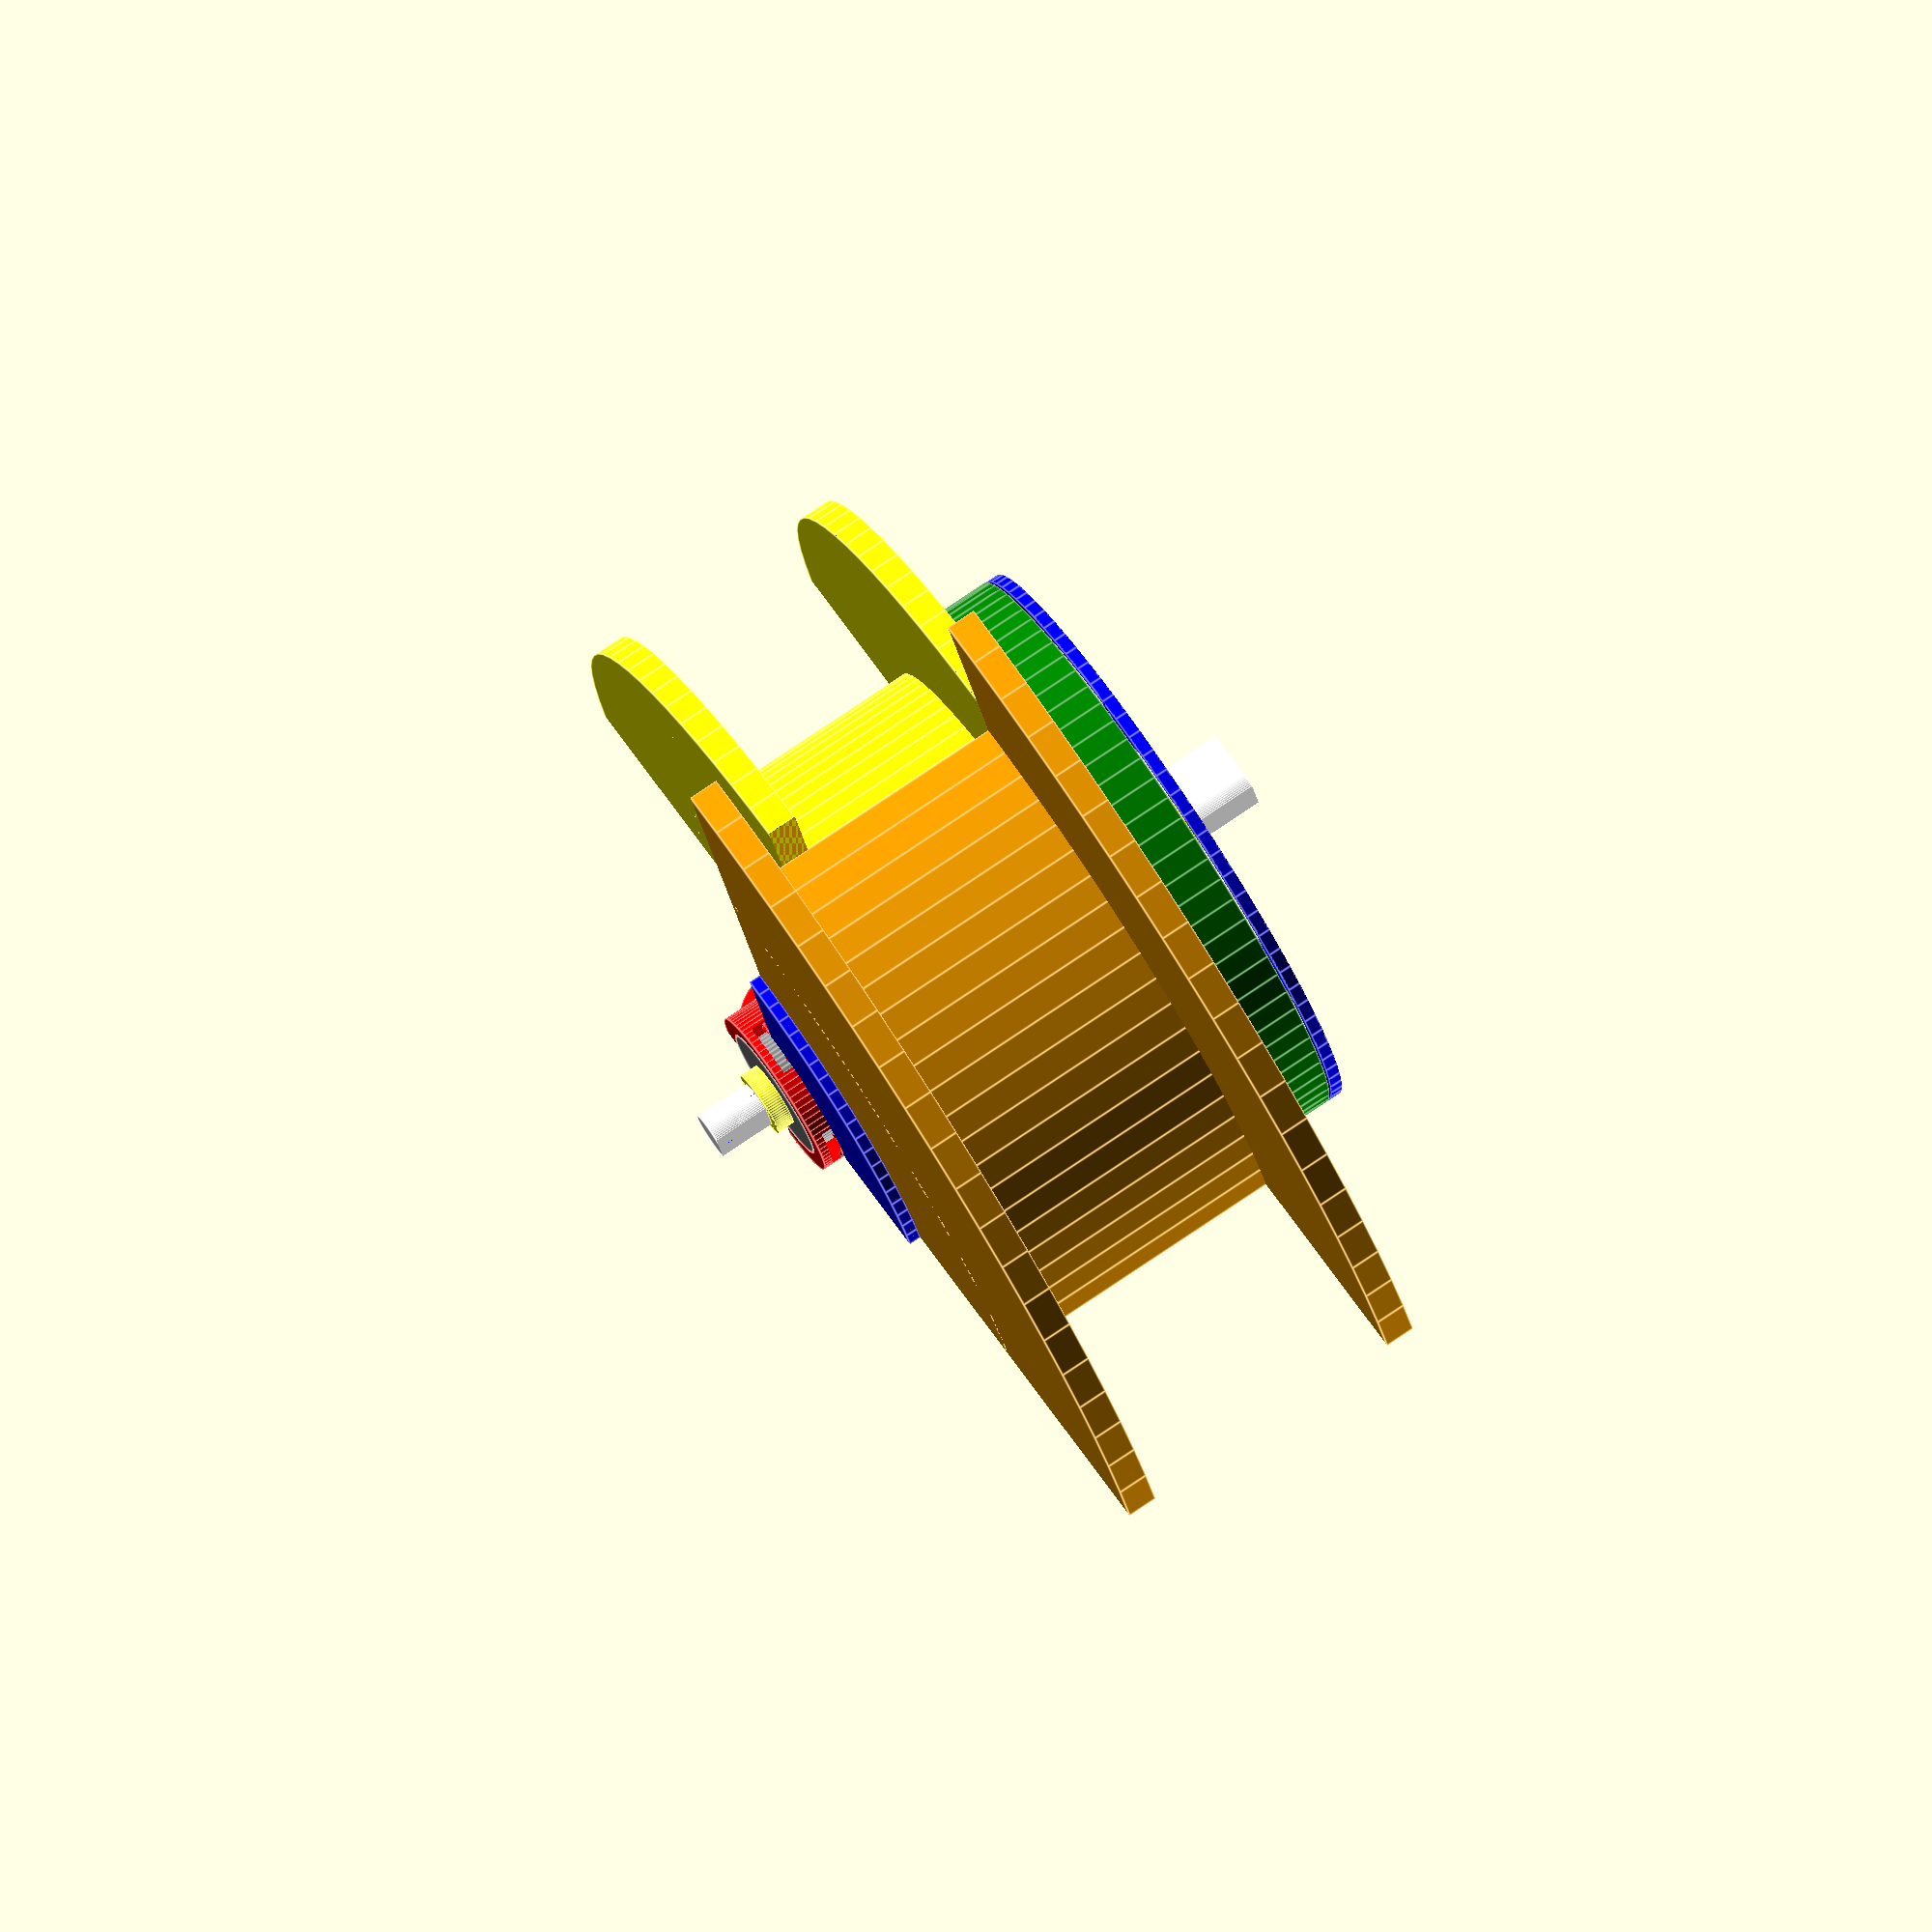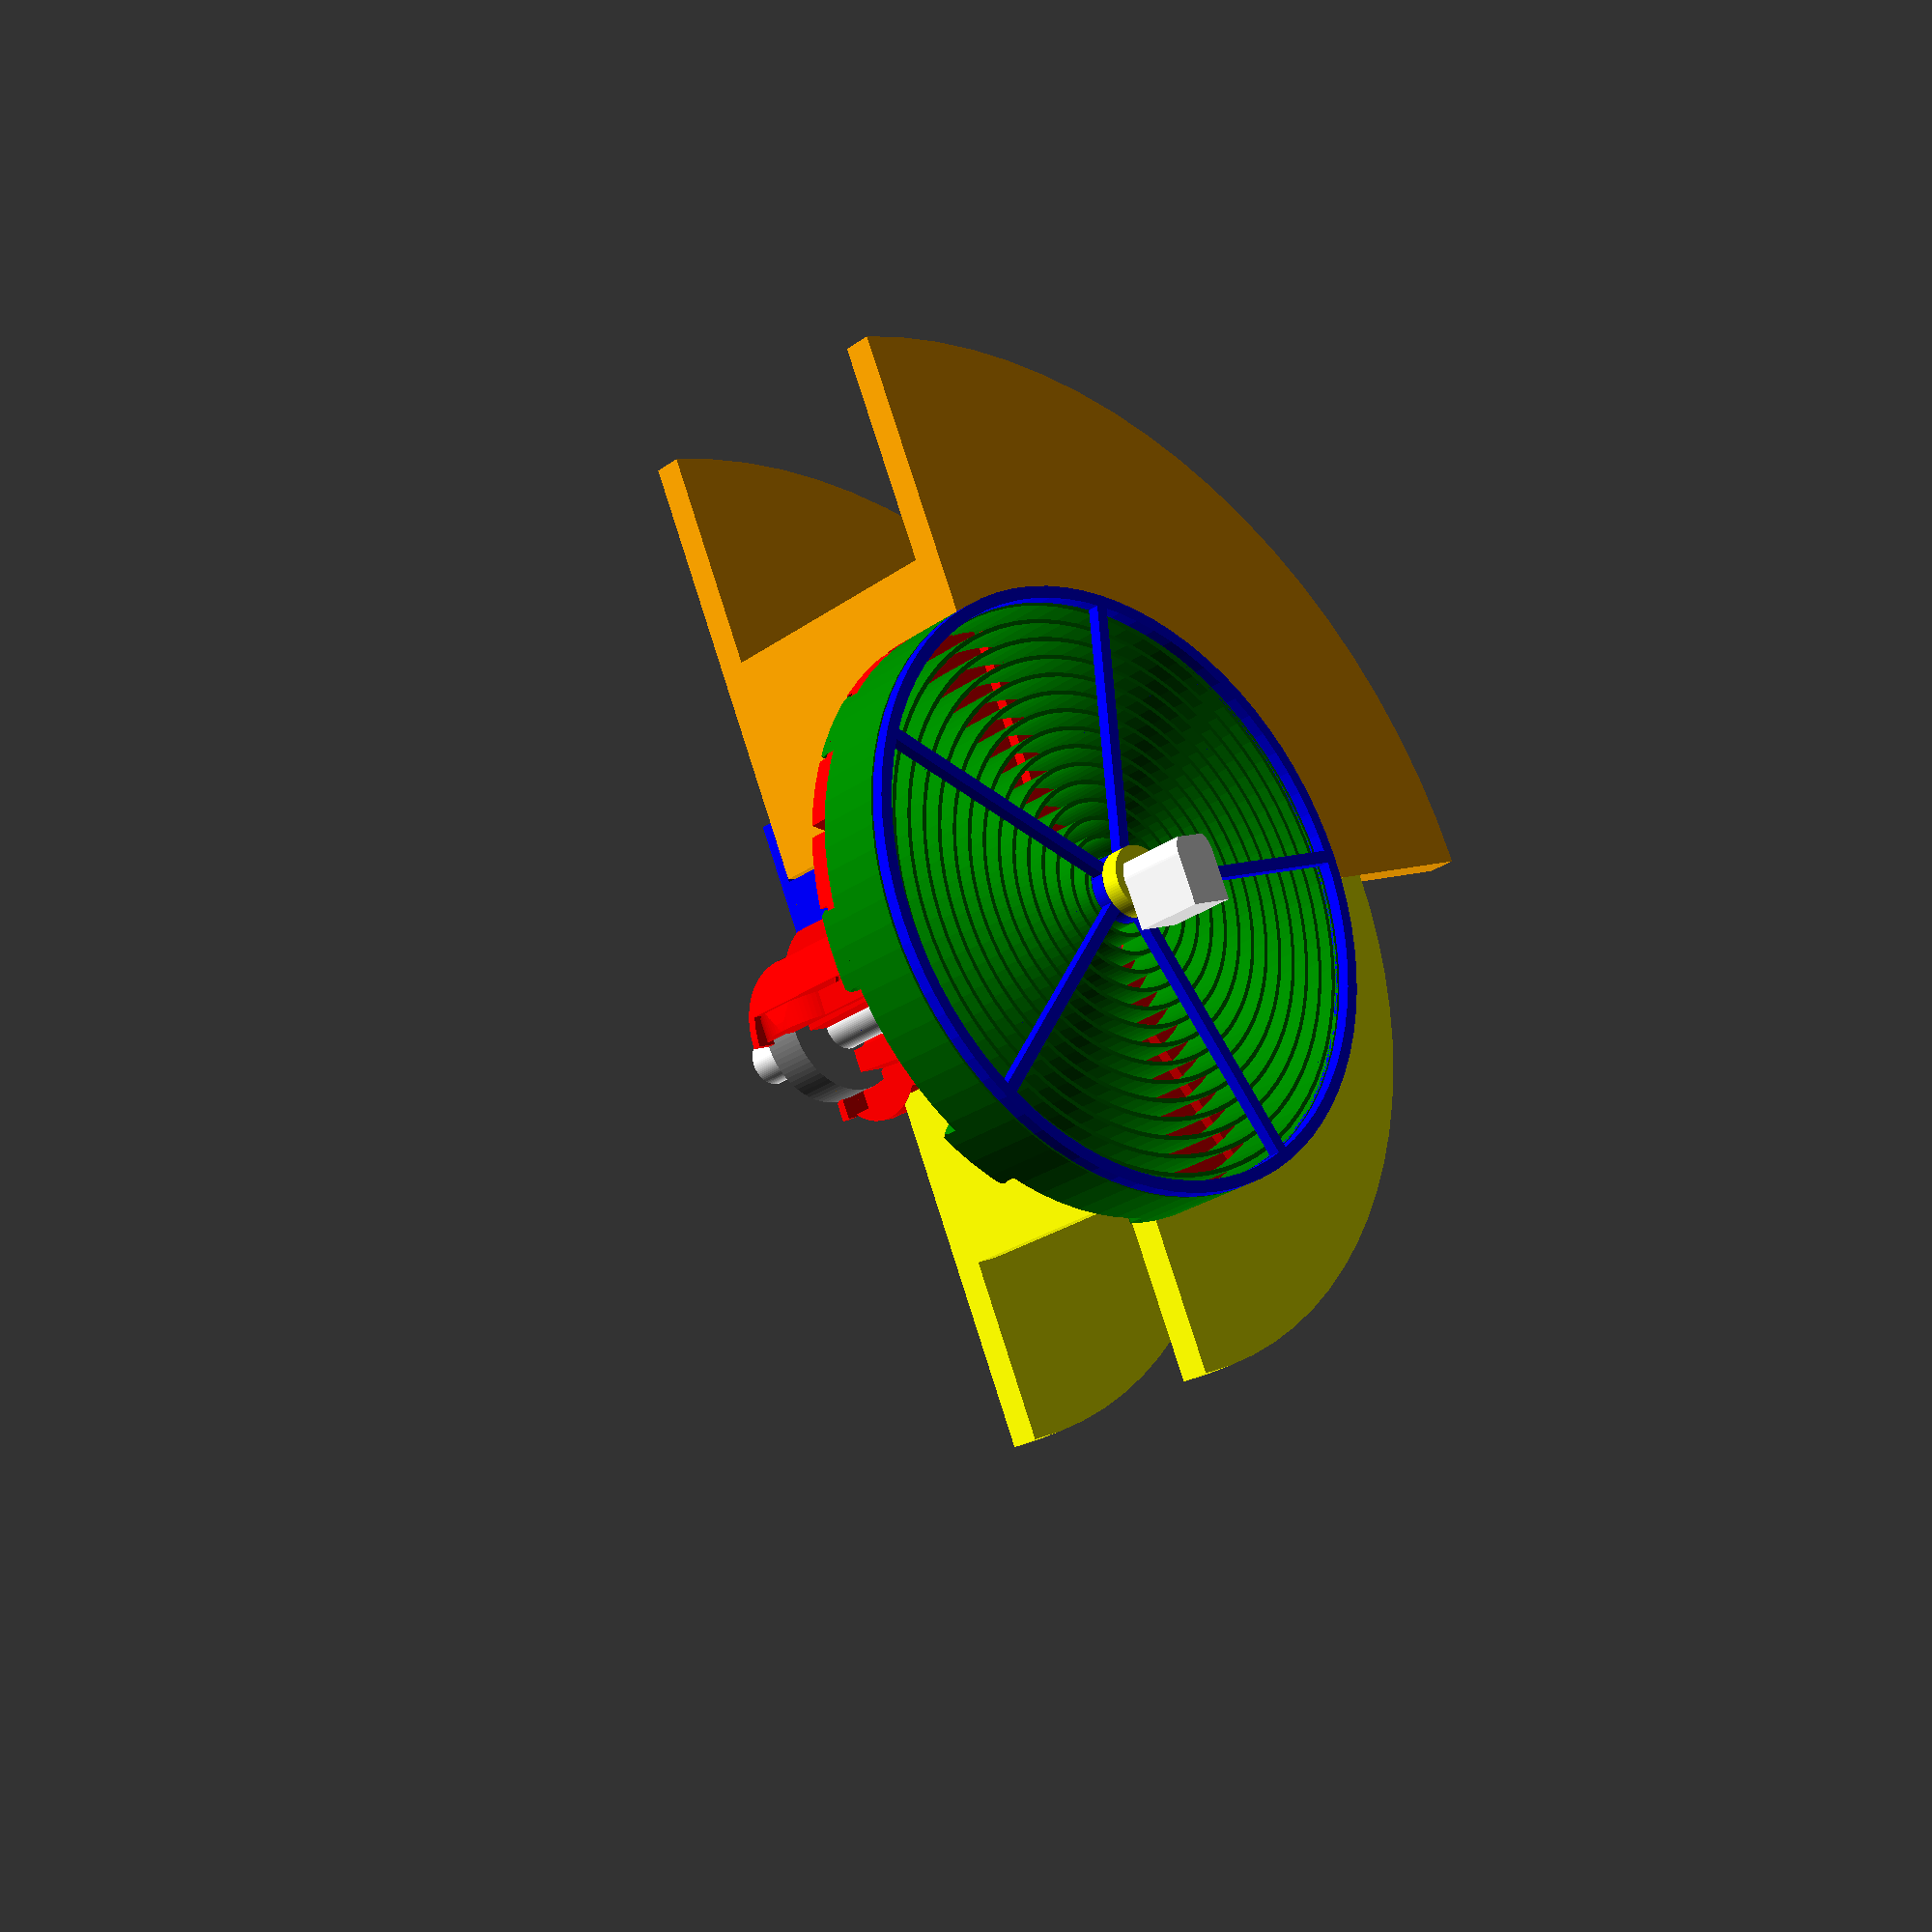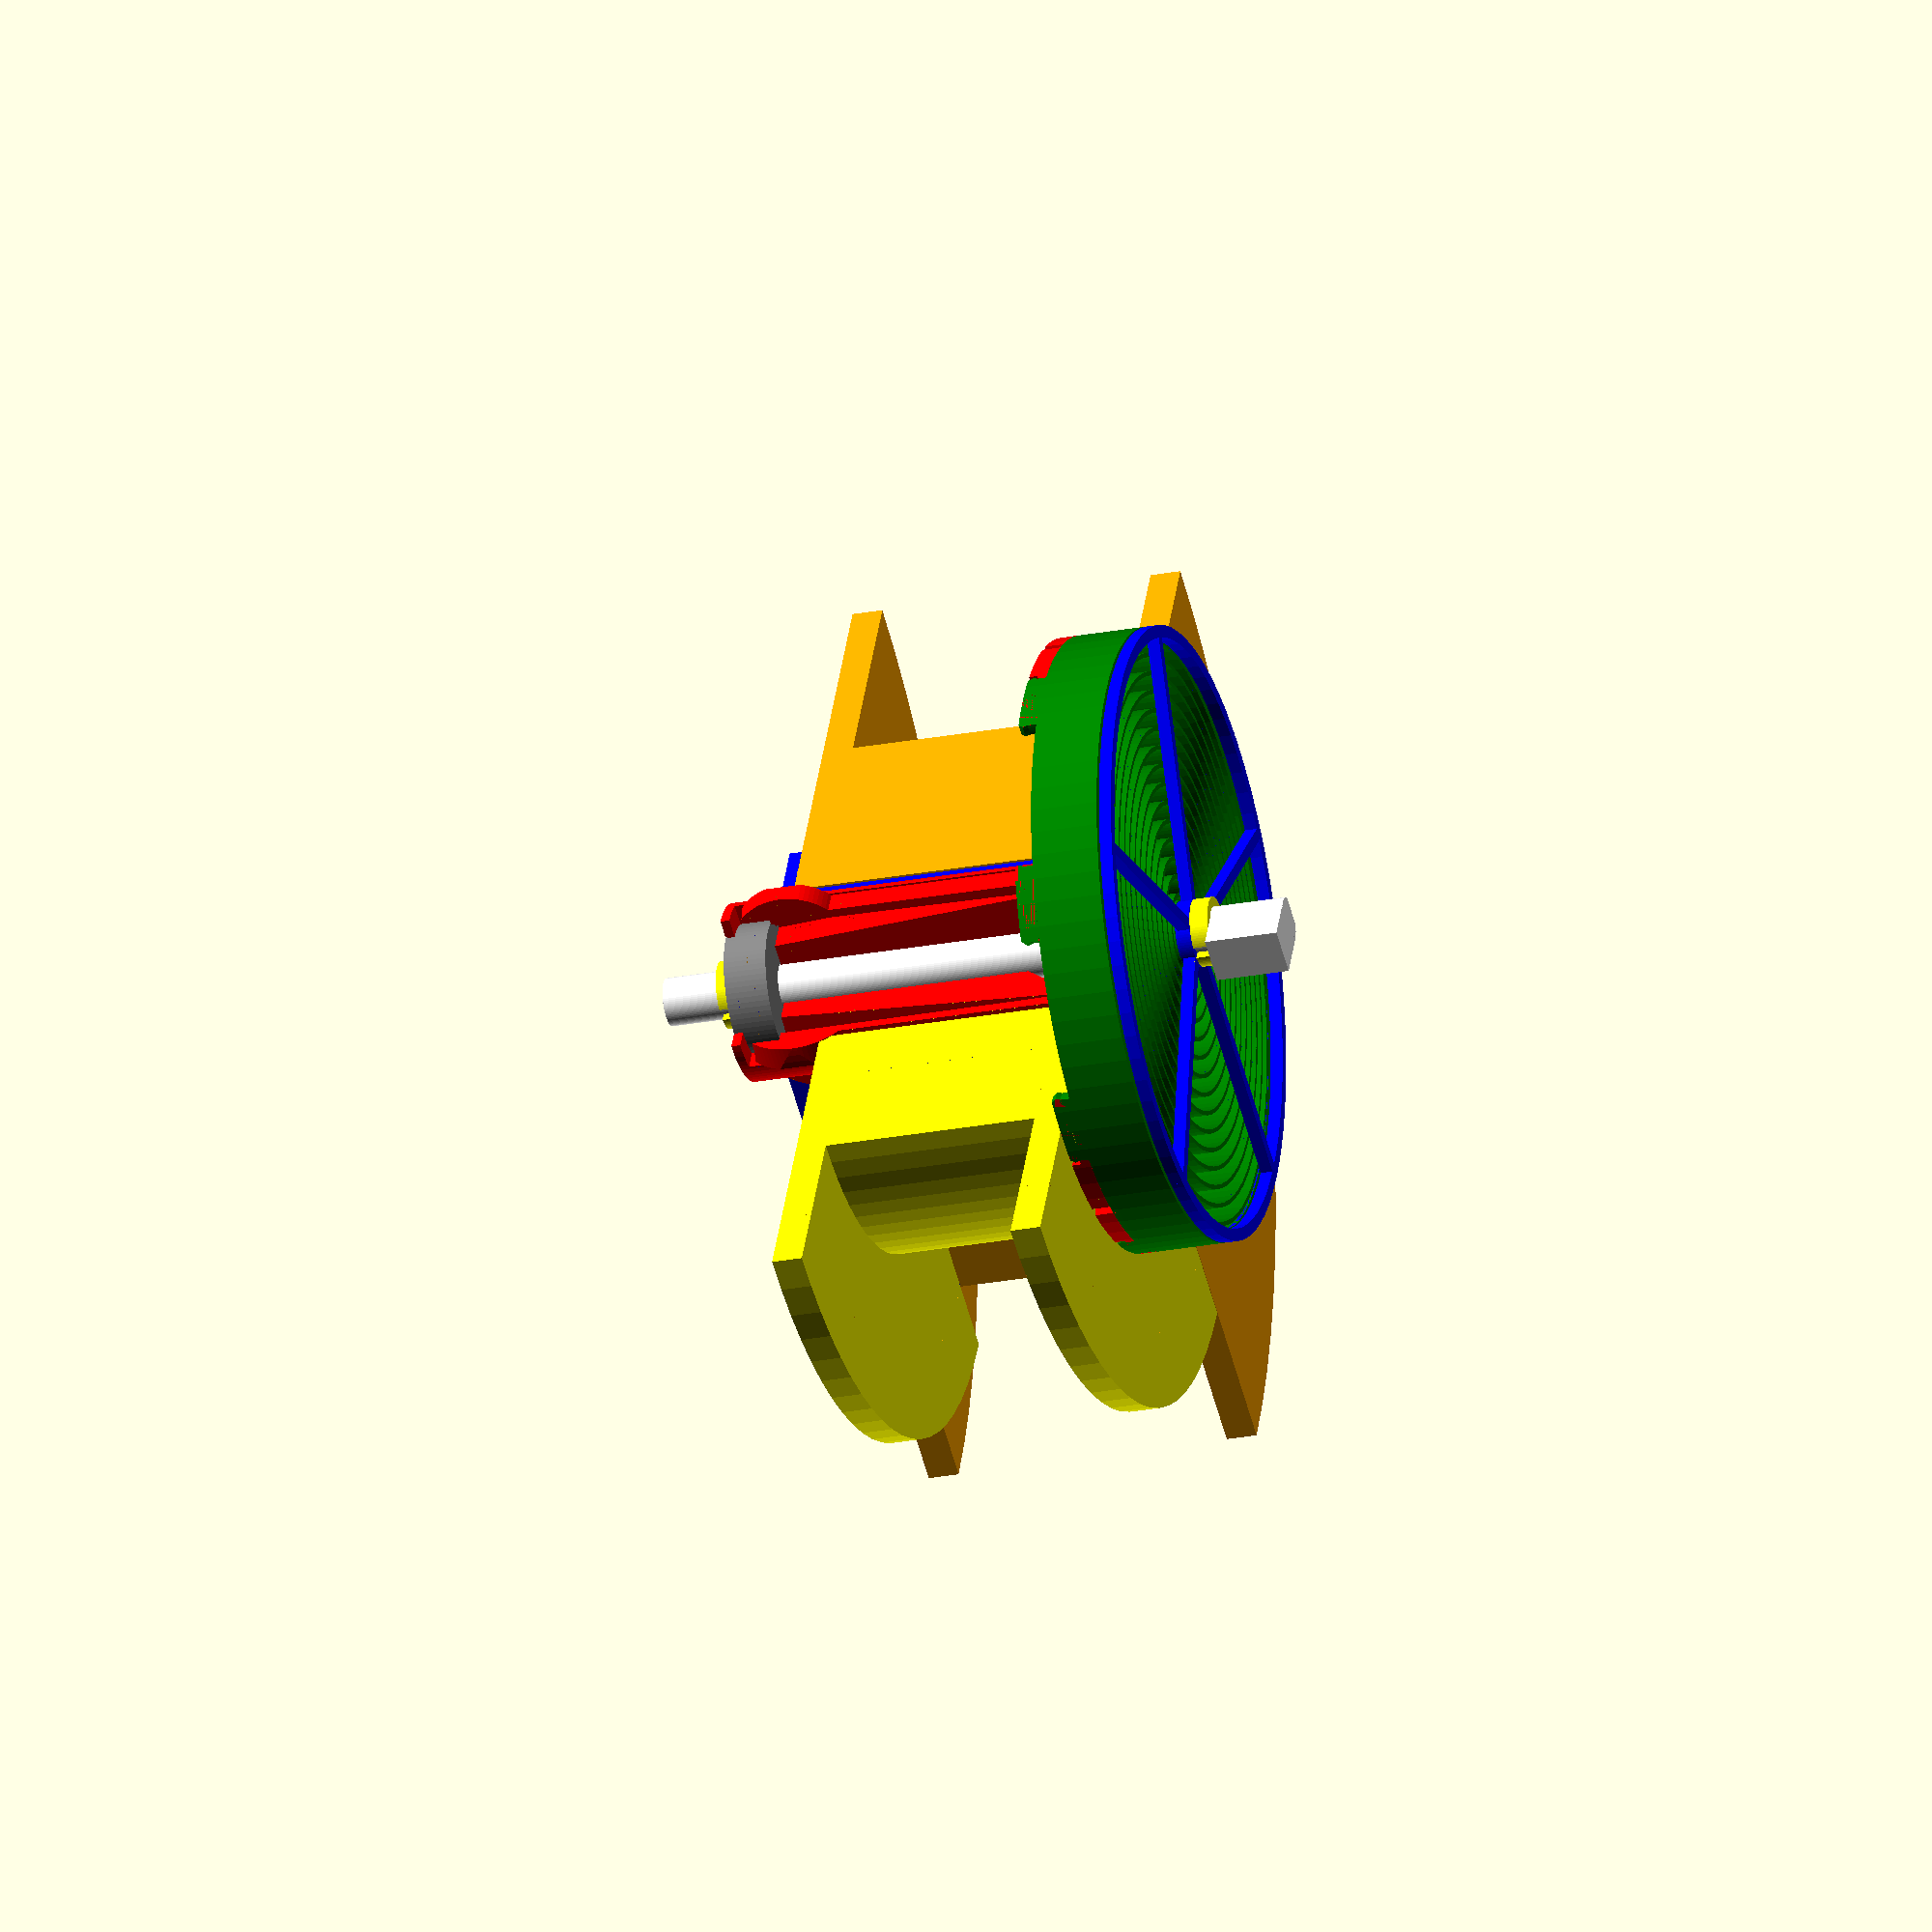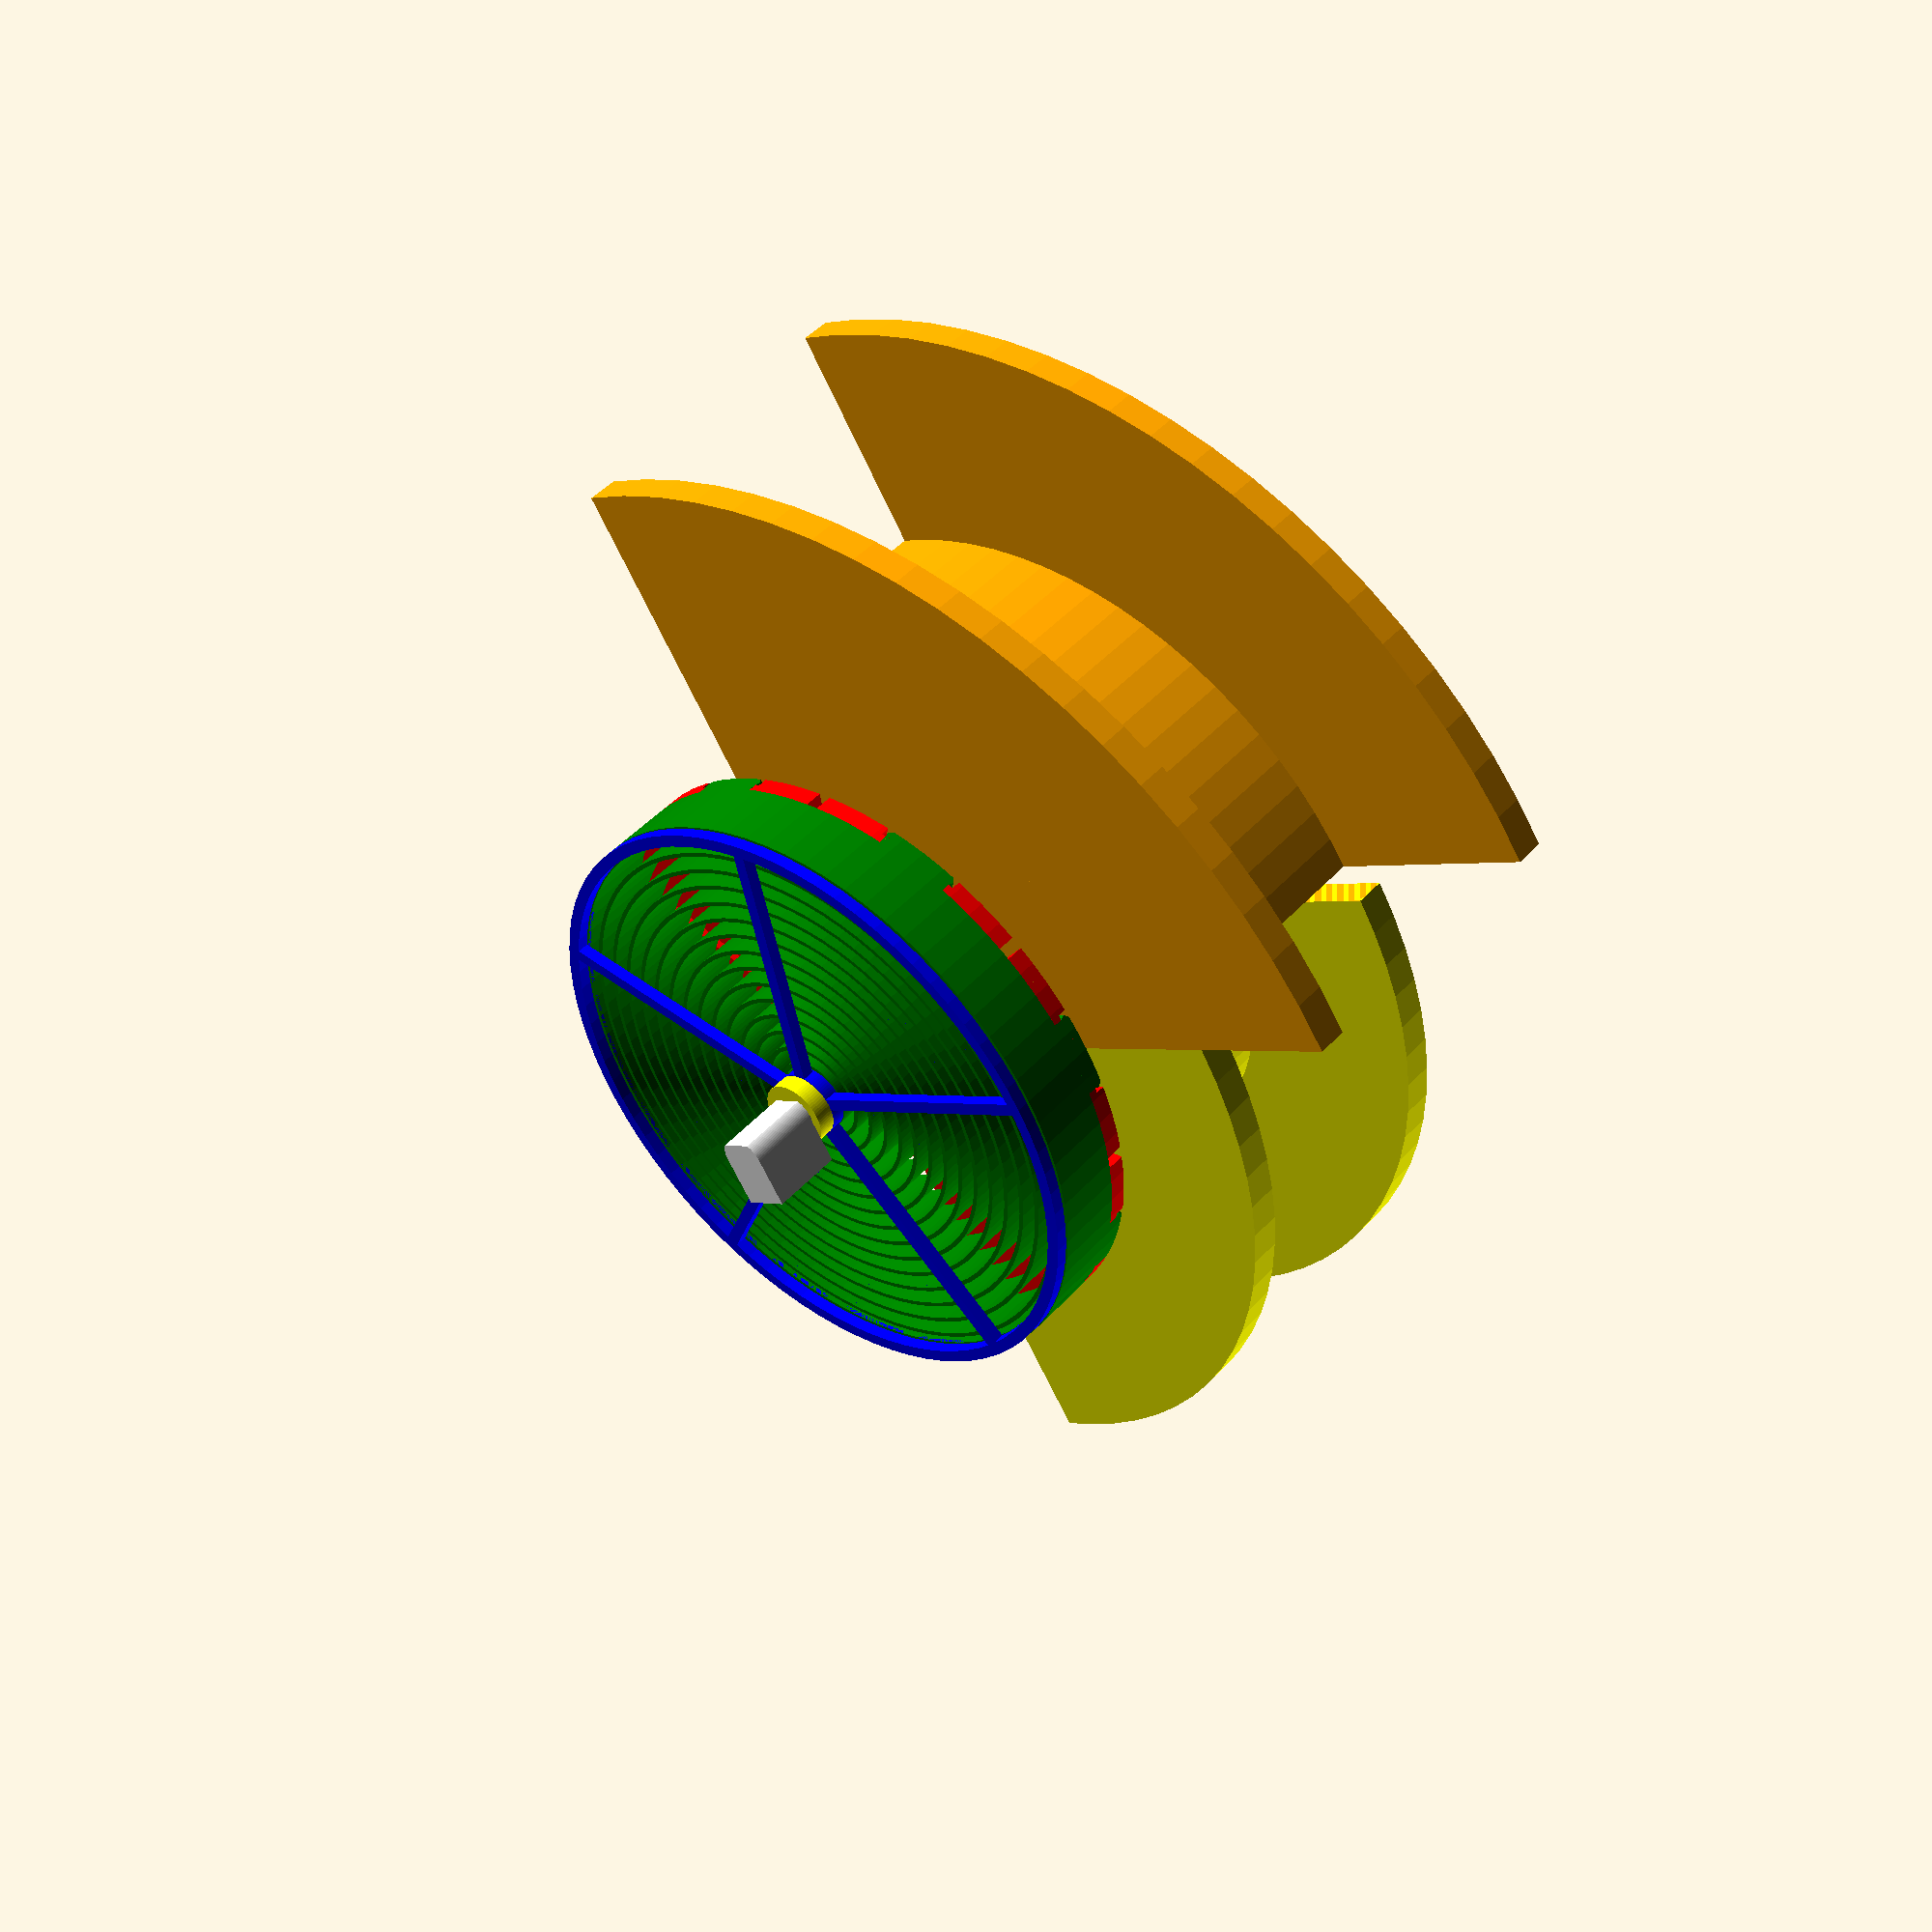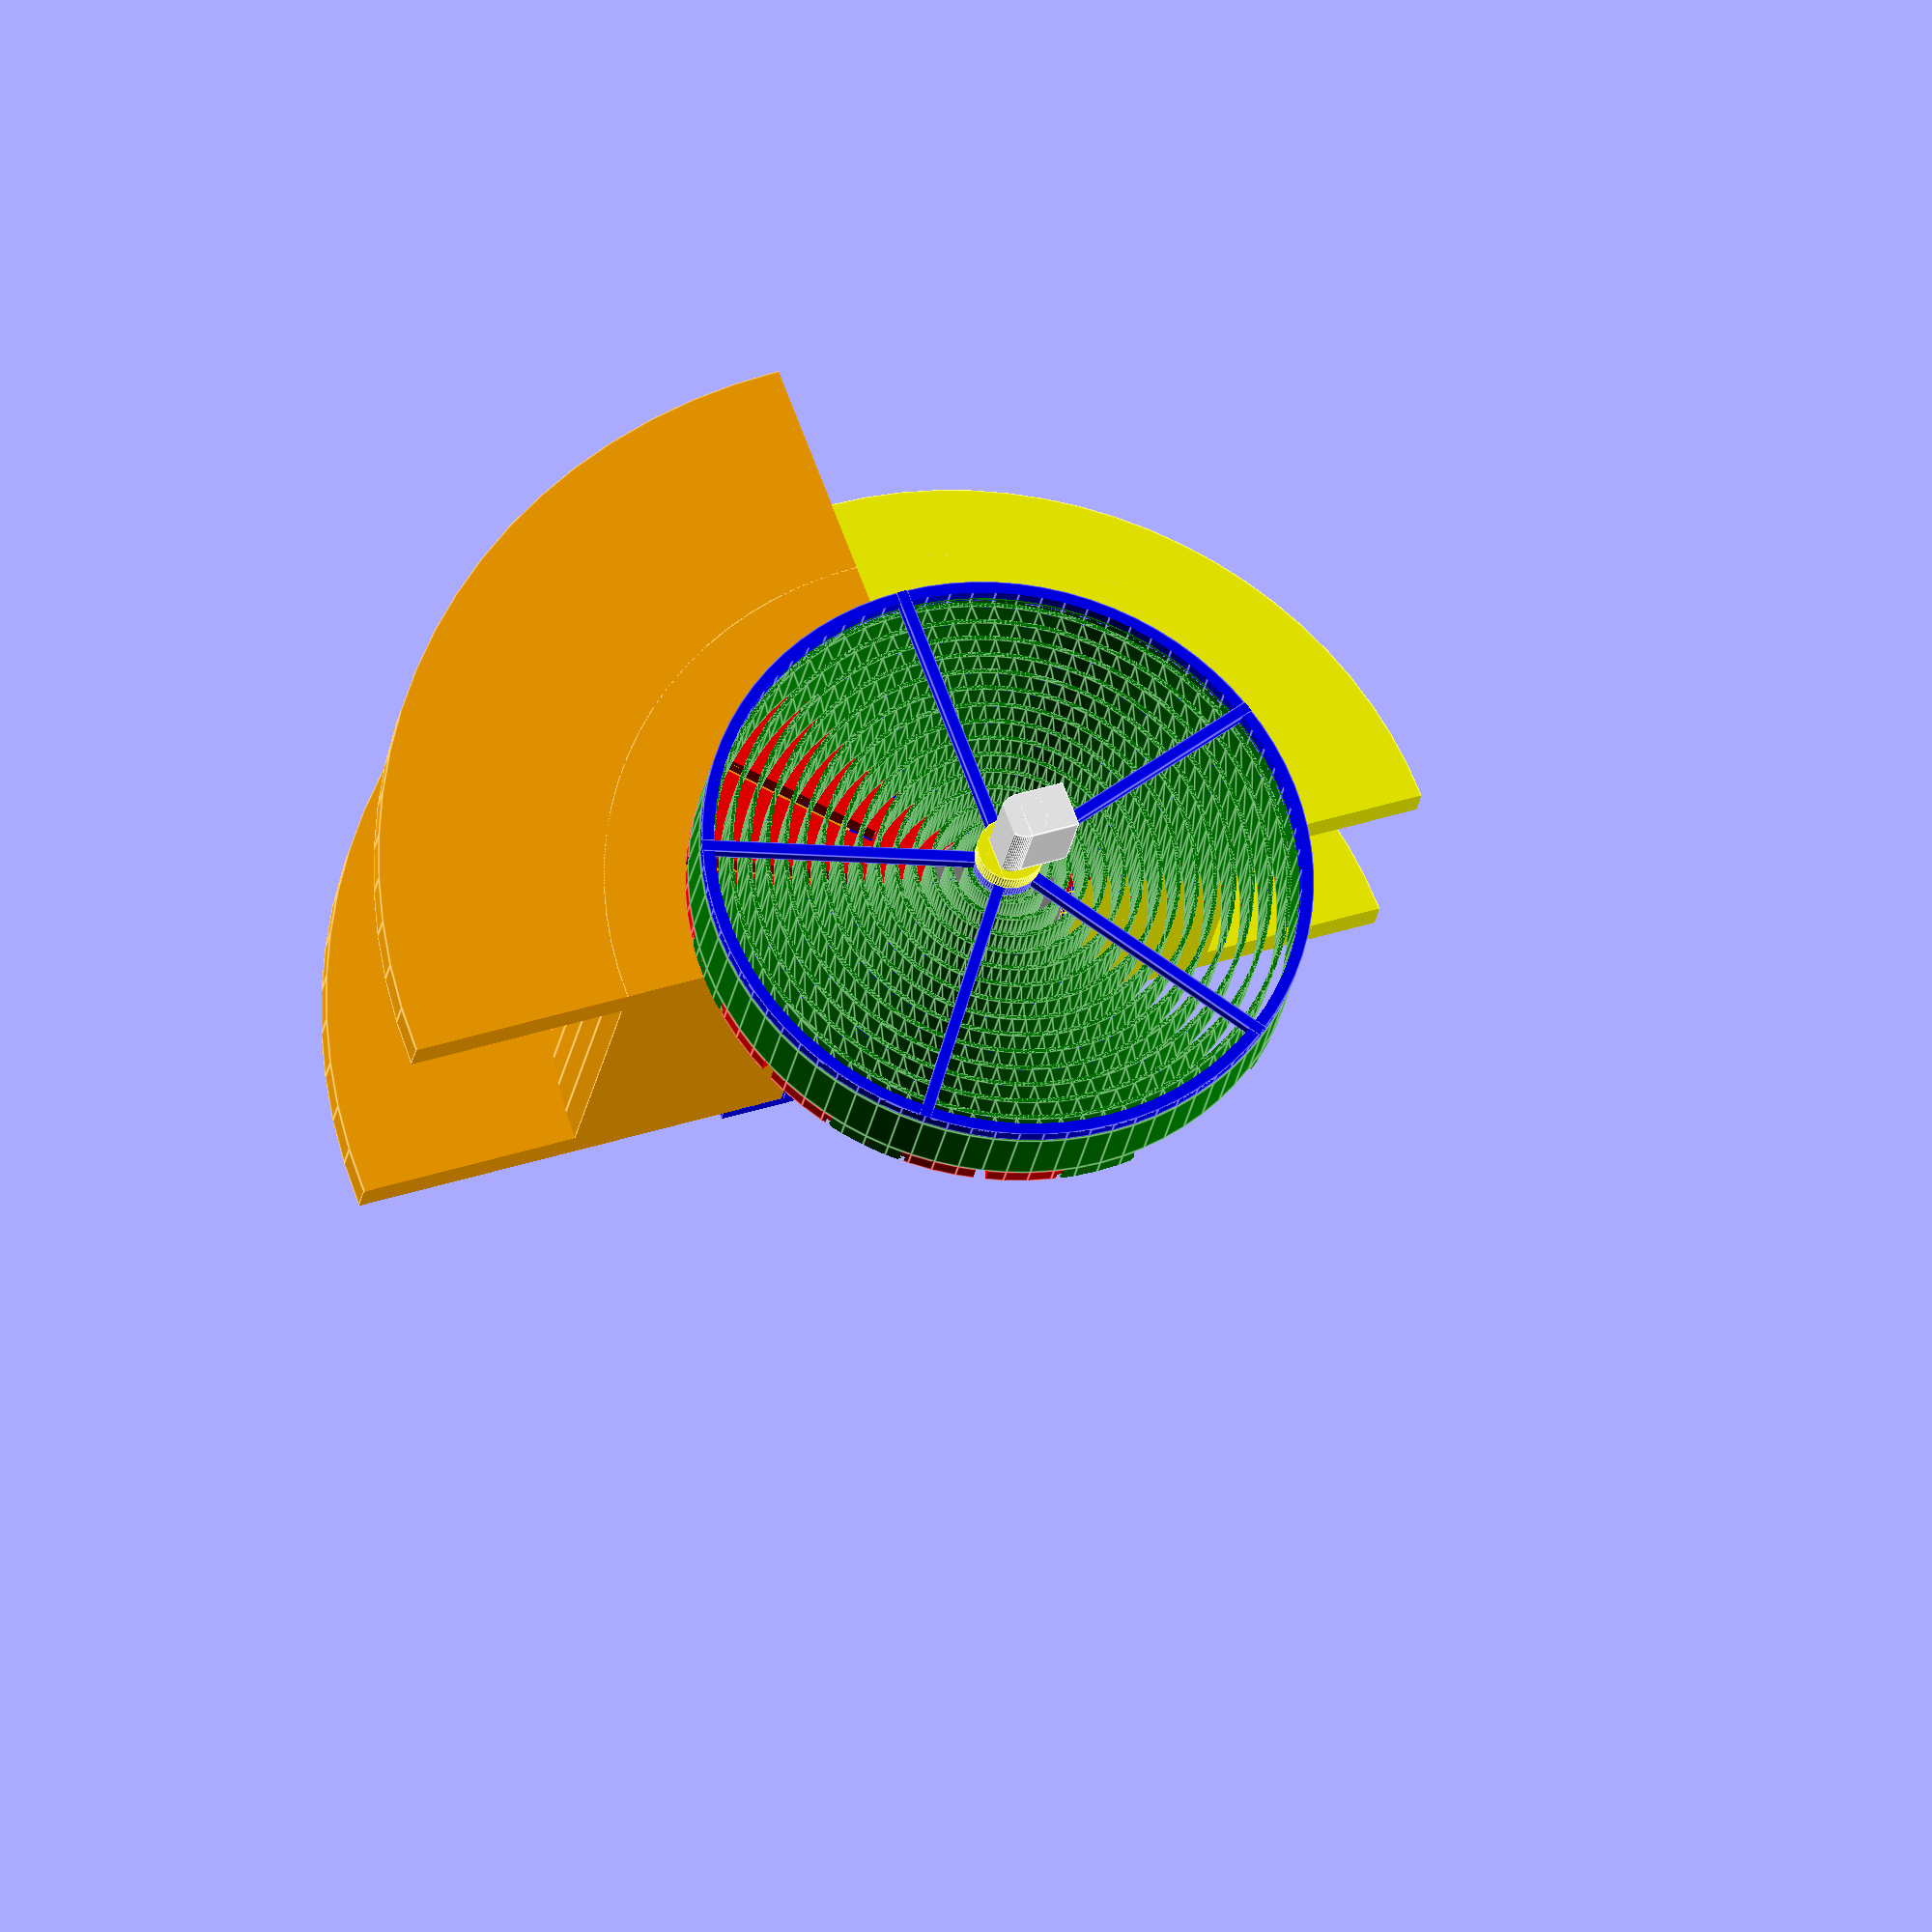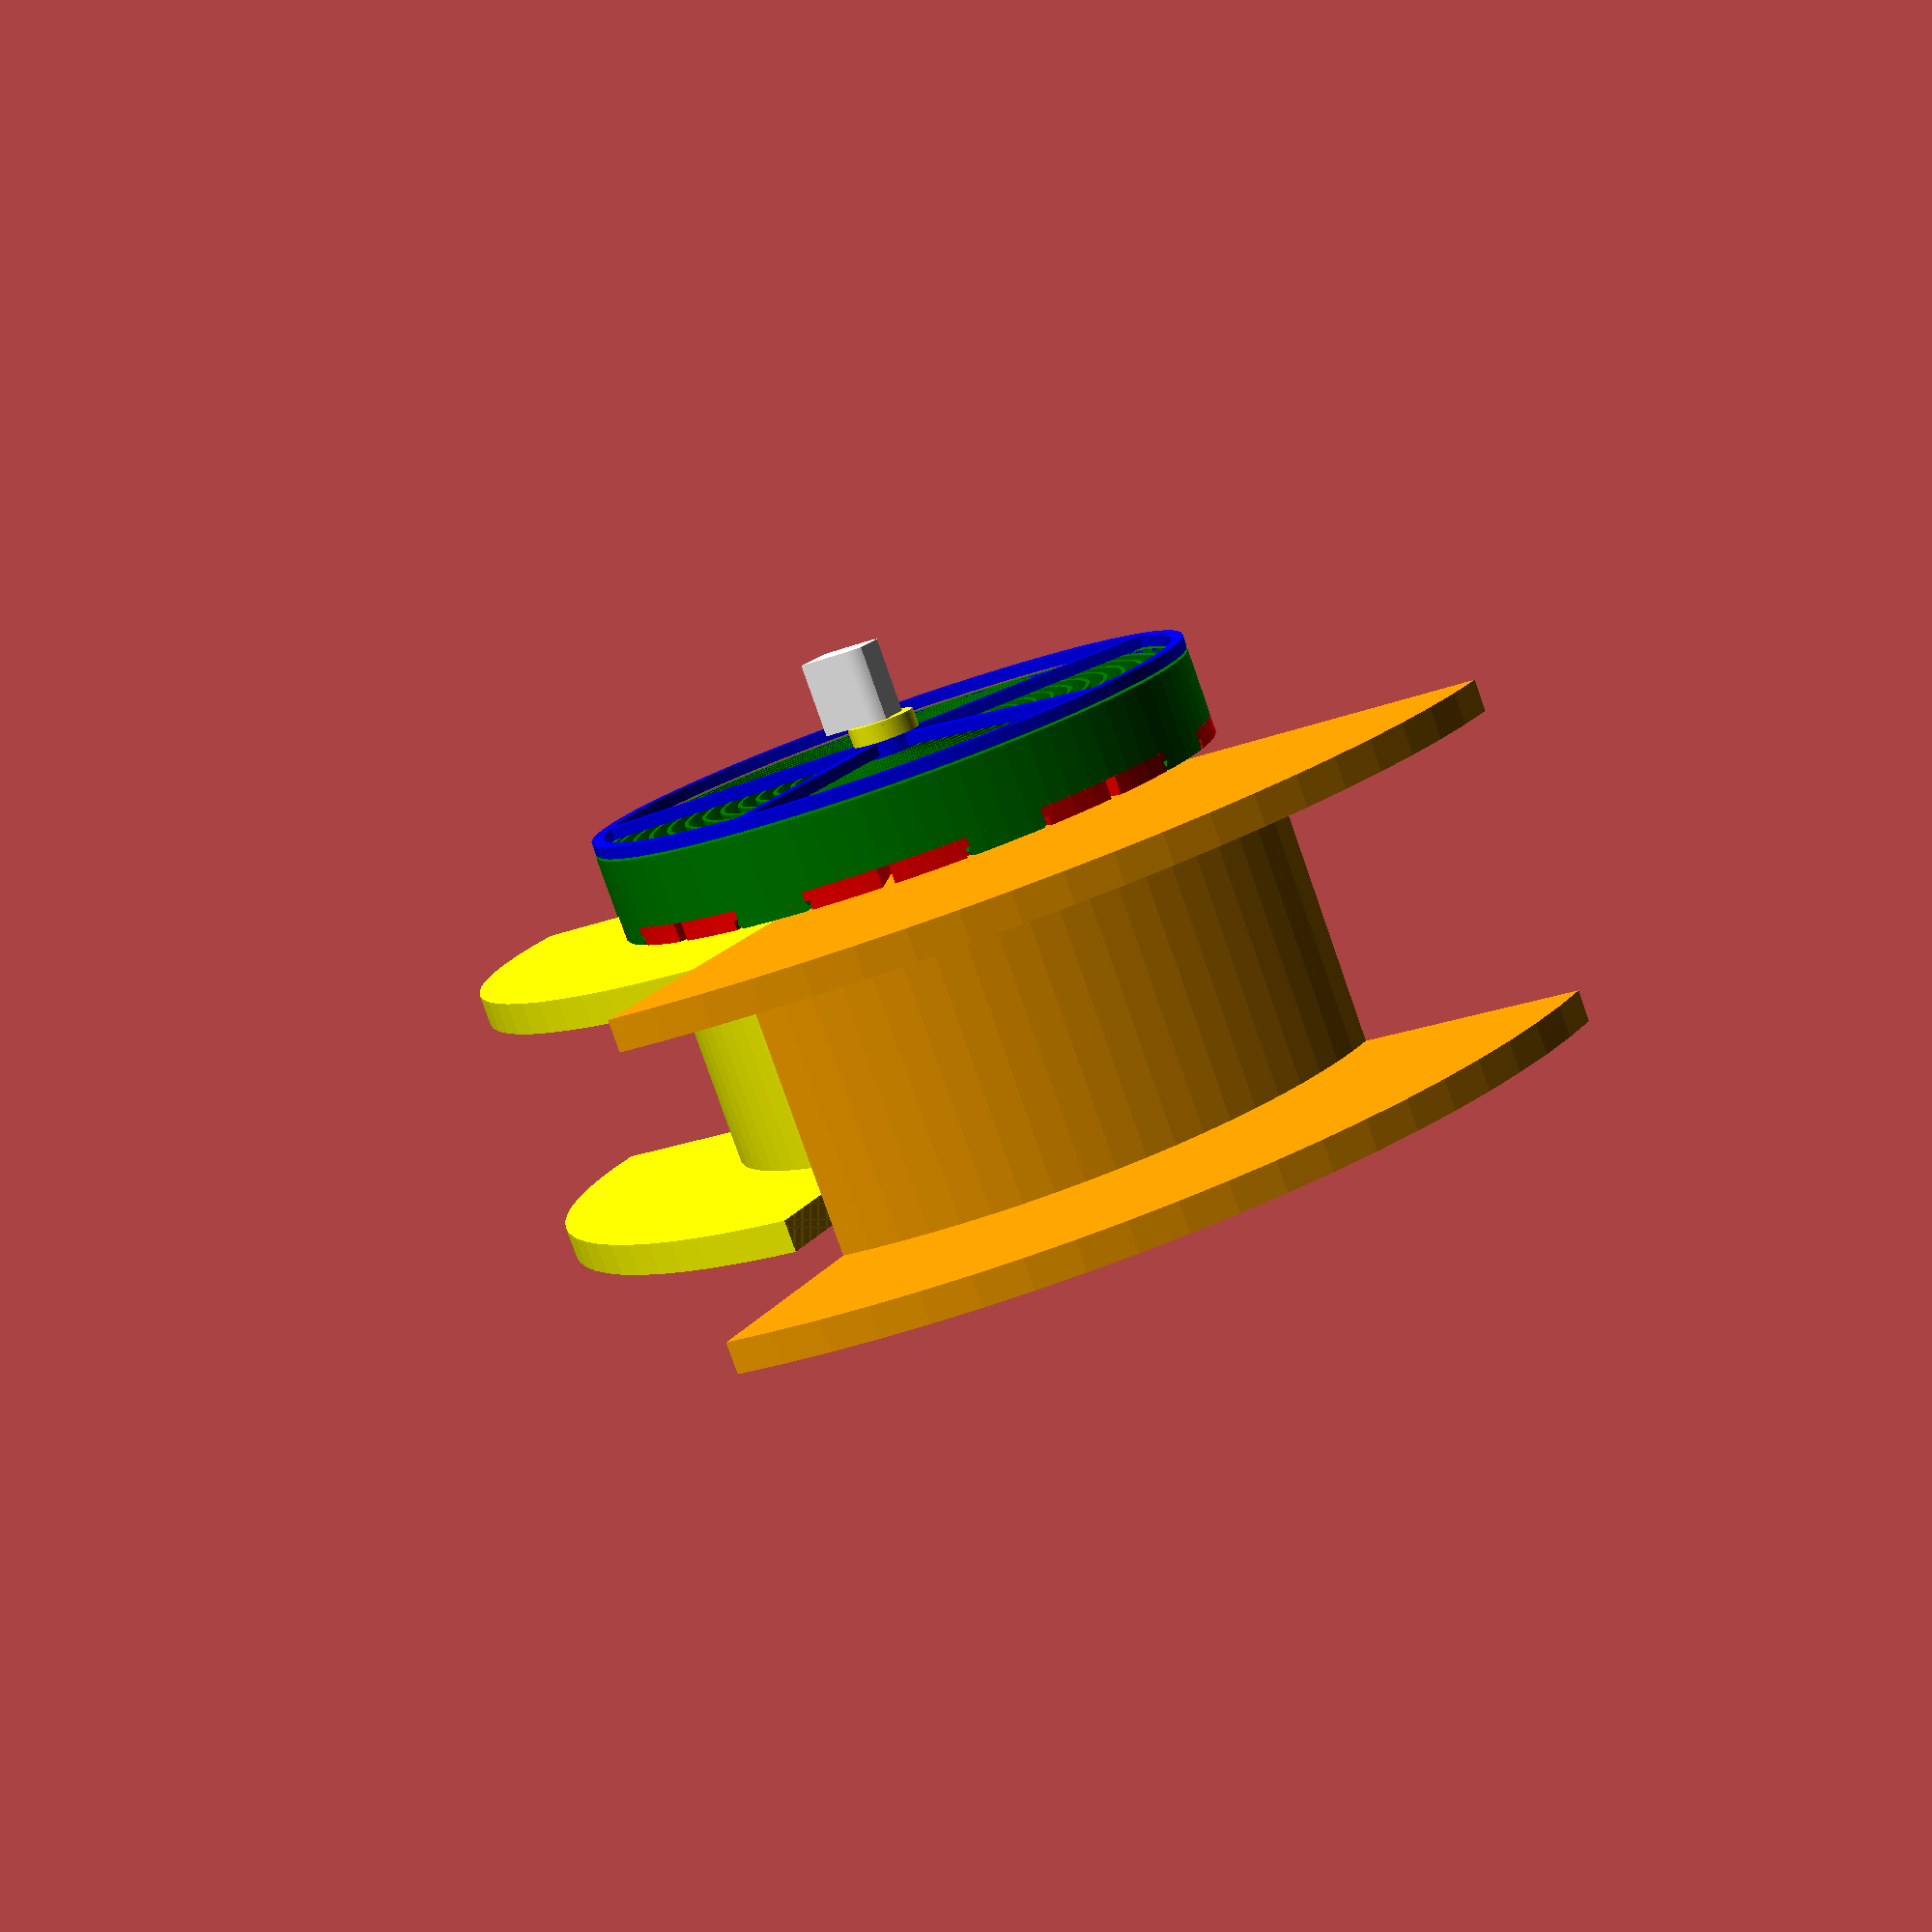
<openscad>
/*
    Auto-rewind spool spring generator
    Vincent Groenhuis
    
    Example spool sizes
    Fillamentum: D53 x W55; Prusa 1kg: D50 x W88; Excelfil: D32 x W58
    
    Version history
    * V2.12 Oct 10, 2019
        - Added ledHole option for hole through axle to fit LEDs, used in Jack-O-Rewinder
    * V2.11 Sept 5, 2019
        - Changed major version number to 2 for consistency in the line of Auto-Rewind Spool Holders (five and counting)
    * V1.11 Jan 13, 2019
        - Added axleRotationStopAlignSize, axleRotationStopAlignThickness and axleRotationStopAlignOffset to match grooves in universal auto-rewinder stand
    * V1.10 Jan 7, 2019
        - Fixed hub spring dimensioning error when using hubSpringStart>1
        - Bearing features now all disabled when bearingWidth=0
    * V1.09 Jan 6, 2019
        - Added parameters hubThreaded and hubThreadLength for universal auto-rewinder
    * V1.08 Jan 4, 2019
        - Added parameters hubSpringSupportEnable and hubSpringSupportCount to stabilize hub springs during printing
        - Split bearingDiameter into topBearingDiameter and bottomBearingDiameter
        - Improved bottom bearing cavity shape for easier printing
    * V1.07 Dec 8, 2018
        - Changed default value of hubSpringTopOffset to -3 to make insertion of spools with internal cavities easier
    * V1.06 Dec 7, 2018 with full credits to PeteThings
        - Added slots in axle for more stability with matching stands
        - Added parameters axleSlotPosition, axleSlotHeight, axleSlotWidth
    * V1.05 Dec 6, 2018
        - Fixed overlapping parts in print layout when specifying large axle diameter
        - Added parameter useFlatSideInsert
    * V1.04 Dec 5, 2018
        - Fixed incorrect axle length calculation in case of wider 2nd spool
        - Added parameter axleGrooveForSpacer
        - Added parameter spacerClearance
    * V1.03 Dec 5, 2018
        - Added parameter hubSpringTopOffset
        - Modified a couple of formulas for better consistency
    * V1.02 Dec 2, 2018
        - Changed default output to "print"
        - Fixed bug in spring's axle mount height
        - Calculation of hubSpringContactExtension capped to 3mm
    * V1.01 Dec 2, 2018
        - Added big stop block option
        - Fixed incorrect error message
        - Changed default hubSpringStart to 1 to avoid issues with clip gaps in certain configurations
    * V1.0 Dec 1, 2018
        - First version
*/

//preview[view:north west, tilt:top diagonal]

// "assembly": gives assembly view; "print": STL output with all parts; "printAllExceptSpring": leaves spring out due to relatively long rendering/slicing time; "spring", "hub", "adapter", "protector", "axle", "spacer" output specific part only
output = "assembly";//[assembly,print,printAllExceptSpring,spring,hub,adapter,protector,axle,spacer]

// Hole diameter of primary spool
referenceSpoolInnerDiameter = 30;

// Width of primary spool
referenceSpoolWidth = 45;

// Hole diameter of secondary spool, set to zero to disable adapter generation
secondSpoolInnerDiameter = 53;

// Width of second spool
secondSpoolWidth = 55;

// A threaded hub sets diameter at 30 mm, disables hub springs and creates a metric ISO thread with 4 mm pitch with length defined by hubThreadLength
hubThreaded = "no";//[yes,no]

// If hub is threaded, this parameter sets the length
hubThreadLength = 90;

// The hub spring applies pressure to the spool and keeps it in place
hubSpringEnable = "yes";//[yes,no]

// If yes, then space is saved by making the hub flush with the spool, but at the cost of a change in spring behaviour (if used)
hubFlushWithReferenceSpool = "no";//[yes,no]

// Nominal axle diameter; printed axle is slightly thinner and axle holes are slightly wider
axleDiameter = 8;

// Total length of axle; set to 0 for automatic length
axleSetLength = 0;

// Length of anti-rotation block on axle, and also the excess axle length at the other end
axleRotationStopLength = 12;

// A value 0 means same width as axle, and only extending upwards
axleRotationStopWidth = 0;

// Height as measured from the flat bottom side of the axle
axleRotationStopHeight = 11;

// Set to 0.8 to activate align rims for insertion in universal auto-rewinder's frame
axleRotationStopAlignSize = 0;

// Outer diameter of the spring; set 0 to use spring as hub shaft and set diameter equal to it
setSpringDiameter = 100;

// Spring blade width, higher is stiffer
springBladeWidth=10;

// 608zz has diameter 22, so use 22.2 to get a good fit
topBearingDiameter = 22.2;

// Bottom bearing diameter, can be different from top diameter if necessary to get an optimal fit
bottomBearingDiameter = 22.2;

// 608zz bearing has width 7
bearingWidth = 7;

// Size of chamfered edges around bearing to make insertion easier
bearingChamferSize = 0.4;

// Spacer to define distance from top bearing and/or spring protector to frame
spacerHeight = 3;

axleGrooveForSpacer = "no";//[yes,no]

// Horizontal support of hub springs for stability during printing, to be removed afterwards
hubSpringSupportEnable = "yes";//[yes,no]

// Number of hub spring supports, evenly distributed across length of hub springs
hubSpringSupportCount = 2;

// Create 5 mm hole all way through axle for lighting purposes
ledHole="no";//[yes,no]

// Higher = smoother circular segments but also longer rendering time
$fn=80;






/*[Advanced Parameters]*/

// Spring blade thickness; use 0.7 (two print traces) for soft spring, 1.1 (three print traces) for stiff spring
springBladeThickness=0.7; 

// Inside clearance in axle holes
axleClearance = 0.15;

// Clearance in printed axle
printedAxleClearance = 0.1;

// Clearance for spacer, enter negative number for a thighter fit
spacerClearance = -0.1;

// Spring twists left and then right about this angle. This strengthens the spring attachment to the hub and rim, and also makes the spring a bit stiffer. OpenSCAD does not like linear extrusion of spirals wit twist, so disabled for now until a custom twisted spiral spring function is created
//springTwistAngle = 0;

// Pattern spacing of the spring blade, 2 to 3 is a good value
springBladePitch=3;

// Thickness of spring's outer ring with clips
springRimThickness=2;

// Thickness of spring's inner ring on the axle
springAxleThickness=1.5;

// Extra rim height to give spring additional space to move
springExtraRim=1;

// The extra clearance in the spring clips in case spring is used as shaft, as no slits can be used here
springClipExtraClearanceIfSpringAsShaft=0.3;

// Distance that the spring clip points extend outwards; higher values make the clip attachments stronger
springClipPointExtension=0.3;

// The thickness of the hub's backplate that the spring is attached to
hubBackPlateThickness=3;

// Number of clips to attach the spring to the hub
hubClipCount=8;

// Minimum rim thickness, actual thickness may be larger depending on spool width difference
adapterRimThickness = 2;

// Relative length of slits, 0=no slits, 1=maximum length slits (up to hub)
hubSlitRelativeLength = 0.8;

// Clearance between hub and reference spool
hubClearance = 0.5;

// 0 = solid, 1 = wheel spokes, 2 = circular holes
springProtectorStyle = 1;

springProtectorThickness = 2;

// Only for wheel spokes style protector
springProtectorSpokeCount = 5;

// Only for wheel spokes style protector
springProtectorSpokeWidth = 2;

// Thicker means tighter
spacerWall = 1.5;

// Only for visualization in assembly view
referenceSpoolOuterDiameter = 150;

// Only for visualization in assembly view
secondSpoolOuterDiameter = 200;

// Distance between hub backplate and start of hub spring
hubSpringStart = 1;

// Offset of top edge of hub spring blade, positive makes spring blades extend beyond hub, negative makes hub top side flat
hubSpringTopOffset = -3;

// Number of hub spring blades, 0 = auto-calculated based on available space
setHubSpringCount = 0;

// Wider is stiffer
hubSpringWidth = 8;

// Distance from hub surface to blade, needed because blades are straight while surface is circular
hubSpringBladeOffset = 0.5;

// Thickness of the hub spring blade at the bottom, set to 0 for auto
setHubSpringBladeInitialThickness = 0;

// Thickness of the hub spring blade at the top (exluding curved contacter), set to 0 for auto
setHubSpringBladeFinalThickness = 0;

// The radius of the curved contacter at end of the blade
hubSpringContactRadius = 10;

// The distance between the center of the curvature from the end of the blade
hubSpringContactPositionOffset = 7.5;

// Distance that the spring contact extends beyond the hub cylinder, this is the distance that the blade has to be pressed in when fitting the spool or adapter; a good value is 2 to 3; set to 0 for auto based on hub spring length
setHubSpringContactExtension = 0;

// Minimum difference in spool inner diameters to get full adapter, if below threshold then walls are left away and 2nd spool sits directly on hub
adapterDiameterDifferenceThreshold = 5;

// A negative offset puts the top bearing deeper in the hub, useful for thin hubs in which the hub spring blades have little room around the contact
bearingTopOffset = 0;

// If set to "yes" then the holes for spring and spacer have a flat part matching the 3d printed axle shape to restrict rotation
useFlatSideInsert = "yes";//[yes,no]

// Distance of axle-slots from ends of axle. 0 = set to center of anti-rotation block, any other value specifies distance from either end of axle
axleSlotPosition=0;

//Height of axle-slots. 0 = no slots, recommended value is 3
axleSlotHeight=0;

//Width of of axle-slots
axleSlotWidth=3;

// Leave at 1.6 for compatibility with universal auto-rewinder's axle
axleRotationStopAlignThickness = 1.6;

// Leave at 2.7 for compatibility with universal auto-rewinder's axle
axleRotationStopAlignOffset = 2.7;



// Derived variables

useSpringAsShaft = (setSpringDiameter == 0);

hubDiameter = (hubThreaded=="yes"?30:referenceSpoolInnerDiameter - 2*hubClearance);

// Width of the space for the spool on the hub
hubSpringLength = (useSpringAsShaft?referenceSpoolWidth-springBladeWidth-springExtraRim+adapterRimThickness-hubBackPlateThickness:referenceSpoolWidth)+(hubFlushWithReferenceSpool=="yes" || hubSpringEnable == "no"?0:12) - hubSpringStart;

hubSpoolWidth = (hubThreaded=="yes"?hubThreadLength:hubSpringLength + hubSpringStart - hubSpringTopOffset);

// Total width of the hub, including backplate
hubTotalWidth = hubSpoolWidth + hubBackPlateThickness;

hubSpringHoleWidth = hubSpringWidth + 2;

hubSpringContactExtension = (setHubSpringContactExtension==0?min(3,3*hubSpringLength/60):setHubSpringContactExtension);

// Depth of the hub spring holes
hubSpringHoleDepth = hubSpringContactExtension+(setHubSpringBladeFinalThickness==0?2*hubSpringLength/60:setHubSpringBladeFinalThickness)+2;

hubHoleDepthCircumference = 2*PI*(hubDiameter/2-hubSpringHoleDepth);

// Calculation of the number of hub springs
hubSpringCount = (setHubSpringCount==0?floor(hubHoleDepthCircumference/(hubSpringHoleWidth+hubDiameter/30)):setHubSpringCount);

hubSpringHoleLength = hubSpringLength + 1.5;

hubSpringBladeInitialThickness = (setHubSpringBladeInitialThickness==0?2*hubSpringLength/60:setHubSpringBladeInitialThickness);

hubSpringBladeFinalThickness = (setHubSpringBladeFinalThickness==0?1.5*hubSpringLength/60:setHubSpringBladeFinalThickness);

// The actual adapter width is two mm less
adapterWidthBeforeCut = max(referenceSpoolWidth,secondSpoolWidth+adapterRimThickness);

springDiameter = (useSpringAsShaft?referenceSpoolInnerDiameter-2*hubClearance+0.01:setSpringDiameter);

// Radius of the clips
hubPinRadius=springDiameter/(2*hubClipCount);

// Height where adapter indent starts
adapterIndentHeight = (useSpringAsShaft?springBladeWidth+springExtraRim-adapterRimThickness+hubBackPlateThickness:0)+hubSpringStart+hubSpringLength-hubSpringContactPositionOffset-5;

axleLength = (axleSetLength==0?springBladeWidth+springExtraRim+max(hubTotalWidth,(secondSpoolInnerDiameter>0?secondSpoolWidth+adapterRimThickness:0))+2*axleRotationStopLength+2*spacerHeight:axleSetLength);

maxDiameter = max(referenceSpoolOuterDiameter,secondSpoolOuterDiameter,springDiameter);

totalThingWidth = springProtectorThickness+springBladeWidth+springExtraRim+hubTotalWidth+max(0,bearingTopOffset);

hubSpringSupportSpacing = hubSpringLength/(hubSpringSupportCount+1);

// Some sanity checks

if (referenceSpoolOuterDiameter <= referenceSpoolInnerDiameter) {
    error("Outer diameter of primary spool must be larger than inner diameter!");    
}

if (secondSpoolInnerDiameter > 0) {
    if (secondSpoolInnerDiameter < referenceSpoolInnerDiameter) {
        error("Secondary spool cannot have smaller inner diameter than primary spool!");
    }
    if (secondSpoolOuterDiameter <= secondSpoolInnerDiameter) {
        error("Outer diameter of secondary spool must be larger than inner diameter!");    
    }
}

if (setSpringDiameter>0) {
    if (referenceSpoolInnerDiameter>springDiameter){
        error("Spring diameter should not be smaller than primary spool inner diameter!");
    }
}

if(secondSpoolInnerDiameter > 0 && secondSpoolInnerDiameter-referenceSpoolInnerDiameter<adapterDiameterDifferenceThreshold && secondSpoolWidth>referenceSpoolWidth) {
    error("Secondary spool cannot be wider than primary spool if its inner diameter is too close to that of the primary spool!");
}

if (hubSpringCount * hubSpringHoleWidth >= 2*PI*(hubDiameter/2-hubSpringHoleDepth)) {
    error("No space between hub spring holes! Please decrease setHubSpringCount or set to 0 (=auto)");
}





// Output interesting derived values

echo(str("<b>Total hub+spring+protector width = ",totalThingWidth," mm</b>"));

echo(str("<b>Axle length = ",axleLength," mm</b>"));

echo(str("hubSpringLength = ",hubSpringLength," mm"));

echo(str("hubSpringContactExtension = ",hubSpringContactExtension," mm"));

echo(str("hubSpringHoleDepth = ",hubSpringHoleDepth," mm"));

echo(str("hubSpringBladeInitialThickness = ",hubSpringBladeInitialThickness," mm"));

echo(str("hubSpringBladeFinalThickness = ",hubSpringBladeFinalThickness," mm"));

if(useSpringAsShaft){
    echo("Using spring as shaft!");
}

// Yay! Let's start!
generateOutput();

module generateOutput(){
    if(output=="assembly") {
        color("green")translate([0,0,-0.01])spring();
        color("red")translate([0,0,springBladeWidth+springExtraRim])hubSection();
        color("blue")translate([0,0,-springProtectorThickness-0.4])springProtector();
        color("yellow")translate([0,0,-springProtectorThickness-0.5-spacerHeight])spacer();
        color("yellow")translate([0,0,springBladeWidth+springExtraRim+hubTotalWidth+bearingTopOffset])spacer();
        color("yellow")translate([0,0,(useSpringAsShaft?adapterRimThickness:springBladeWidth+springExtraRim+hubBackPlateThickness)+0.1])referenceSpoolSection();
        color("white")translate([0,0,-springProtectorThickness-0.6-spacerHeight-axleRotationStopLength])axle();
        color("gray")translate([0,0,springBladeWidth+springExtraRim])bearing(bottomBearingDiameter);
        color("gray")translate([0,0,springBladeWidth+springExtraRim+hubTotalWidth-bearingWidth+bearingTopOffset])bearing(topBearingDiameter);
        if(secondSpoolInnerDiameter>0){
            color("blue")translate([0,0,(useSpringAsShaft?adapterRimThickness:springBladeWidth+springExtraRim+hubBackPlateThickness)+0.07])secondSpoolAdapterSection();
            color("orange")translate([0,0,(useSpringAsShaft?adapterRimThickness:springBladeWidth+springExtraRim+hubBackPlateThickness)+0.05])secondSpoolSection();
        }
    } else {
        // print layout
        biggestDiameter = max(springDiameter,max(referenceSpoolInnerDiameter,secondSpoolInnerDiameter)+20);
        patternSpacing = max(biggestDiameter,(biggestDiameter+axleDiameter+2*spacerWall)/sqrt(2))+4;
        
        if (output == "print" || output == "spring")
            translate([patternSpacing,0,0])spring();
        if(output == "print" || output == "printAllExceptSpring" || output == "protector") {
            translate([0,patternSpacing,0])springProtector();
        }
        if(output == "print" || output == "printAllExceptSpring" || output == "spacer") {
            translate([patternSpacing/2,patternSpacing/2]){
                iRange=((output=="spacer") || axleDiameter+2*spacerWall>12)?0:[-0.5:0.5];
                jRange=0;
                for (i=iRange) {
                    for (j=jRange)
                        translate([axleDiameter*2*i,axleDiameter*2*j,0])spacer();
                }
            }
        }
        if(output == "print" || output == "printAllExceptSpring" || output == "hub") {
            hub();
        }
        if(output == "print" || output == "printAllExceptSpring" || output == "axle") {
            translate([patternSpacing*1.5+axleDiameter/2+4,patternSpacing/2-axleLength/2,0.5*sqrt(2)*axleDiameter/2-printedAxleClearance])rotate([-90,0,0])rotate([0,0,180])axle();
        }
        if(output == "print" || output == "printAllExceptSpring" || output == "adapter") {
            if(secondSpoolInnerDiameter>0){
                translate([patternSpacing,patternSpacing,adapterWidthBeforeCut])rotate([180,0,0])spoolAdapter();
            }
        }
    }
}

module error(text){
    echo(str("<font color='red'>",text,"</font>"));
}

module bearing(d=bottomBearingDiameter){
    difference(){
        cylinder(d=d,h=bearingWidth);
        translate([0,0,-0.1])cylinder(d=axleDiameter,h=bearingWidth+0.2);
    }           
}

module hubSection(){
    difference(){
        hub();
        translate([-maxDiameter/2-1,0,-1])cube([maxDiameter/2+0.9,maxDiameter+2,hubTotalWidth+max(0,hubSpringTopOffset)+2]);
    }
}

module axle(){
    difference(){
        union(){
            difference(){
                cylinder(d=axleDiameter-2*printedAxleClearance,h=axleLength);
                translate([-axleDiameter/2,-axleDiameter/2-1,-1])
                    cube([axleDiameter,axleDiameter/2*(1-0.5*sqrt(2))+1+printedAxleClearance,axleLength+2]);
                // spacer grooves
                if(axleGrooveForSpacer=="yes"){
                    translate([0,0,axleRotationStopLength])
                    difference(){
                        cylinder(d=axleDiameter+1,h=spacerHeight+1);
                        translate([0,0,-0.1])cylinder(d=axleDiameter-1,h=spacerHeight+1.2);
                    }
                    translate([0,0,springProtectorThickness+0.5+spacerHeight+axleRotationStopLength+springBladeWidth+springExtraRim+hubTotalWidth+bearingTopOffset])
                    difference(){
                        cylinder(d=axleDiameter+1,h=spacerHeight+1);
                        translate([0,0,-0.1])cylinder(d=axleDiameter-1,h=spacerHeight+1.2);
                    }
                } 
            }
            if (axleRotationStopWidth == 0) {
                translate([-axleDiameter/2+printedAxleClearance,0,0])
                    cube([axleDiameter-2*printedAxleClearance,axleRotationStopHeight-axleDiameter/4*sqrt(2),axleRotationStopLength]);
            } else {
                translate([-axleRotationStopWidth/2,-axleDiameter/4*sqrt(2),0])
                    cube([axleRotationStopWidth,axleRotationStopHeight,axleRotationStopLength]);
            }
                translate([-(max(axleRotationStopWidth,axleDiameter-2*axleClearance)+axleRotationStopAlignSize*2)/2,0,axleRotationStopLength-axleRotationStopAlignOffset-axleRotationStopAlignThickness])cube([max(axleRotationStopWidth,axleDiameter-2*axleClearance)+axleRotationStopAlignSize*2,axleRotationStopHeight-axleDiameter/4*sqrt(2),axleRotationStopAlignThickness]);
            
        }
    
        if (axleSlotHeight > 0) {  
            if (axleSlotPosition == 0) {
                translate([-axleDiameter/2, -axleDiameter/4*sqrt(2),axleRotationStopLength/2+axleSlotWidth/2])
                rotate(a=90, v=[0, 1, 0])
                sym_prism(axleSlotWidth , axleSlotHeight, axleDiameter, 1);
                translate([-axleDiameter/2, -axleDiameter/4*sqrt(2),axleLength-axleRotationStopLength/2+axleSlotWidth/2])
                rotate(a=90, v=[0, 1, 0])
                sym_prism(axleSlotWidth , axleSlotHeight, axleDiameter, 1);
            } else {
                translate([-axleDiameter/2, -axleDiameter/4*sqrt(2), axleSlotPosition+axleSlotWidth])
                rotate(a=90, v=[0, 1, 0])
                sym_prism(axleSlotWidth , axleSlotHeight, axleDiameter, 1);
                translate([-axleDiameter/2, -axleDiameter/4*sqrt(2), axleLength-axleSlotPosition])
                rotate(a=90, v=[0, 1, 0])
                sym_prism(axleSlotWidth , axleSlotHeight, axleDiameter, 1);
            }
        }
        if (ledHole=="yes") {
          translate([0,0.4,-1])cylinder(d=5,h=axleLength+2);          
        }     
    }
}

module sym_prism(b , h, ht, sc){
    linear_extrude(height=ht, scale=sc)
    polygon(points = [[0,0],[b,0],[b/2,h]]);
}

module referenceSpoolSection(){
        intersection(){
        spool(d1=referenceSpoolInnerDiameter+0.01,d2=referenceSpoolOuterDiameter,w=referenceSpoolWidth);
        translate([0,0,-2])cube([maxDiameter/2+1,maxDiameter/2+1,referenceSpoolWidth+3]);
    }
}

module secondSpoolSection(){
    intersection(){
        spool(d1=secondSpoolInnerDiameter,d2=secondSpoolOuterDiameter,w=secondSpoolWidth);
        translate([0.01,-maxDiameter/2-1,-2])cube([maxDiameter/2+1,maxDiameter/2+1,secondSpoolWidth+3]);
    }
}

module secondSpoolAdapterSection(){
    intersection(){
        spoolAdapter();
        translate([0,-maxDiameter/2-1,-1])cube([maxDiameter/2+1,maxDiameter/2+1.01,max(totalThingWidth,secondSpoolWidth+2*adapterRimThickness)+2]);
    }
}

module spoolAdapter(){
    indentDepth=min(2,(secondSpoolInnerDiameter-2*hubClearance-referenceSpoolInnerDiameter)/2-1);
    difference(){
        union(){
            cylinder(d=secondSpoolInnerDiameter-2*hubClearance,h=adapterWidthBeforeCut-0.1);
            // adapter rim
            translate([0,0,secondSpoolWidth])cylinder(d=secondSpoolInnerDiameter+20,h=adapterWidthBeforeCut-secondSpoolWidth);
        }
        // center hole
        translate([0,0,-1])cylinder(d=referenceSpoolInnerDiameter,h=adapterWidthBeforeCut+2);
        translate([0,0,adapterIndentHeight])cylinder(d1=referenceSpoolInnerDiameter-0.01,d2=referenceSpoolInnerDiameter+indentDepth*2,h=2.01);
        translate([0,0,adapterIndentHeight+2])cylinder(d=referenceSpoolInnerDiameter+indentDepth*2,h=adapterWidthBeforeCut);
        translate([0,0,-1])cylinder(d=secondSpoolInnerDiameter,h=3);
        if(secondSpoolInnerDiameter-referenceSpoolInnerDiameter<adapterDiameterDifferenceThreshold){
            translate([0,0,-1])cylinder(d=secondSpoolInnerDiameter,h=secondSpoolWidth+1);
        }
        translate([0,0,1.9])cylinder(d1=referenceSpoolInnerDiameter+4,d2=referenceSpoolInnerDiameter-0.01,h=2);
    }
}

module spool(d1,d2,w){
    intersection(){
        difference(){
            union(){
                cylinder(d=d2,h=5);
                cylinder(d=(d1+d2)/2,h=w);
                translate([0,0,w-5])cylinder(d=d2,h=5);
            }
            translate([0,0,-1])cylinder(d=d1,h=w+2);
        }
    }
}

module spacer(){
    union(){
        difference(){
            cylinder(d=axleDiameter+spacerWall*2,h=spacerHeight);
            translate([0,0,-1])cylinder(d=axleDiameter+spacerClearance,h=spacerHeight+2);
            translate([-1,0,-1])cube([2,axleDiameter,spacerHeight+2]);
        }
        if (useFlatSideInsert=="yes")
            intersection(){
                translate([-axleDiameter,-axleDiameter,0])
                cube([axleDiameter*2,axleDiameter-0.25*sqrt(2)*axleDiameter,spacerHeight]);
                translate([0,0,-1])cylinder(d=axleDiameter,h=spacerHeight+2);
            }
    }
}

module springProtector(){
    union(){
        ring(r=axleDiameter/2+axleClearance,R=axleDiameter/2+springAxleThickness,h=springProtectorThickness+0.4);
        if (springProtectorStyle == 0) {
            // solid
            ring(axleDiameter/2+axleClearance,springDiameter,springProtectorThickness);
        } else if (springProtectorStyle == 1) {
            intersection(){
            // wheel spokes
            union(){
                ring(r=springDiameter/2-springRimThickness,R=springDiameter/2,h=springProtectorThickness);
                ring(r=axleDiameter/2+axleClearance,R=axleDiameter/2+springAxleThickness,h=springProtectorThickness);
                
                for(i=[0:springProtectorSpokeCount-1])
                    rotate([0,0,i*360/springProtectorSpokeCount])
                        translate([axleDiameter/2+axleClearance,-springProtectorSpokeWidth/2])
                            cube([springDiameter/2,springProtectorSpokeWidth,springProtectorThickness]);
                    
            }
            translate([0,0,-1])
                cylinder(d=springDiameter,h=springProtectorThickness+1.1);
            }
        } else if (springProtectorStyle == 2) {
            // circular holes
            difference(){
                ring(axleDiameter/2+axleClearance,springDiameter,springProtectorThickness);
                for(i=[0:3])
                    rotate([0,0,i*360/4])
                        if (springProtectorStyle == 2) {
                            translate([springDiameter/2*0.55,0,-1])
                                cylinder(r=springDiameter/2*0.35,h=springProtectorThickness+2);
                        }
            }
        }
    }
}

module springPolygon(){
    loops=(springDiameter/2-springBladeThickness-axleDiameter/2)/springBladePitch;
    r0=axleDiameter/2+axleClearance;
    polygon(points = concat(
    [for(t = [0:360/$fn:360*loops]) 
        [(r0+springBladePitch*t/360)*sin(t),(r0+springBladePitch*t/360)*cos(t)]],
    [for(t = [360*loops:-360/$fn:0]) 
        [(r0+springBladeThickness+springBladePitch*t/360)*sin(t),(r0+springBladeThickness+springBladePitch*t/360)*cos(t)]]
        ));
}

module spring(){
    r0=axleDiameter/2+axleClearance;
    r1=springDiameter/2;
    union(){
        linear_extrude(height=springBladeWidth-0.01)springPolygon();
        ring(r=r0,R=r0+springAxleThickness,h=springBladeWidth+springExtraRim);
        if (useFlatSideInsert=="yes")
            intersection(){
            translate([-r0*2,-r0*2,0])cube([r0*4,r0*2-0.5*sqrt(2)*r0,springBladeWidth+2]);
                cylinder(r=r0+springAxleThickness,h=springBladeWidth+springExtraRim);
            }
        ring(r=r1-springRimThickness,R=r1,h=springBladeWidth+springExtraRim);
        // spring clips
        translate([0,0,springBladeWidth+springExtraRim])
            for (i=[0:hubClipCount-1]){
                rotate([0,0,360*i/hubClipCount])
                intersection(){
                    ring(r=r1-springRimThickness,R=r1,h=hubBackPlateThickness+1);
                    translate([r1-springRimThickness/2,0,0])
                    union(){
                        cylinder(r=hubPinRadius,h=hubBackPlateThickness/2);
                        translate([0,0,hubBackPlateThickness/2])
                            cylinder(r1=hubPinRadius,r2=hubPinRadius+springClipPointExtension,h=hubBackPlateThickness/4);
                        translate([0,0,hubBackPlateThickness*3/4])
                            cylinder(r1=hubPinRadius+springClipPointExtension,r2=hubPinRadius-springClipPointExtension,h=hubBackPlateThickness/4-0.001);
                    }
                }
            }
        if(useSpringAsShaft){
            difference(){
                cylinder(d=max(referenceSpoolInnerDiameter,secondSpoolInnerDiameter)+20,h=adapterRimThickness);
                translate([0,0,-0.5])cylinder(d=springDiameter-2*springRimThickness,h=adapterRimThickness+1);                
            }            
        }
    }
}

module hub(){
    r1=springDiameter/2-0.01;
    union(){
        difference(){
            union(){
                cylinder(r=r1,h=hubBackPlateThickness);
                if(hubThreaded=="yes") {
                    makeCylinderThread(m=30,h=hubTotalWidth,p=4,t=0);  
                } else {
                    cylinder(r=hubDiameter/2,h=hubTotalWidth);
                }
            }
            union(){
                translate([0,0,-1])cylinder(d=axleDiameter+1,h=hubTotalWidth+2);
                if (bearingWidth>0) {
                    // Bearing cavities
                    translate([0,0,-1])cylinder(r=bottomBearingDiameter/2,h=bearingWidth+1);
                    translate([0,0,bearingWidth-0.1])cylinder(r=bottomBearingDiameter/2,h=1.1,$fn=7);
                    translate([0,0,bearingWidth+0.99])
                    cylinder(r1=bottomBearingDiameter/2-bottomBearingDiameter/20,r2=axleDiameter/2,h=(bottomBearingDiameter-axleDiameter)/2);
                    // bottom chamfer
                    translate([0,0,-0.01])cylinder(d1=bottomBearingDiameter+bearingChamferSize*2,d2=bottomBearingDiameter-bearingChamferSize*2,h=2*bearingChamferSize);
                    
                    translate([0,0,hubTotalWidth-bearingWidth+bearingTopOffset])cylinder(r=topBearingDiameter/2,h=bearingWidth-bearingTopOffset+1);
                    translate([0,0,hubTotalWidth-bearingWidth+bearingTopOffset-0.5])
                    cylinder(r=topBearingDiameter/2-topBearingDiameter/20,h=1);
                    // top chamfer
                    translate([0,0,hubTotalWidth+bearingTopOffset-2*bearingChamferSize+0.01])
                    union(){
                        cylinder(d1=topBearingDiameter-bearingChamferSize*2,d2=topBearingDiameter+bearingChamferSize*2,h=2*bearingChamferSize);
                        translate([0,0,2*bearingChamferSize])                    cylinder(d=topBearingDiameter+bearingChamferSize*2,h=abs(bearingTopOffset));
                    }
                }


                // Clip gaps in rim plate
                intersection(){
                    translate([0,0,-1])ring(r=r1-springRimThickness-0.2,R=r1+1,h=hubBackPlateThickness+2);
                    for (i=[0:hubClipCount-1]){
                        rotate([0,0,360*i/hubClipCount])
                        translate([r1-springRimThickness/2,0,0]) {
                            // Clip gaps
                            union(){
                                translate([0,0,-1])cylinder(r=hubPinRadius+(useSpringAsShaft?springClipExtraClearanceIfSpringAsShaft:0),h=hubBackPlateThickness/2+1.1);
                                translate([0,0,hubBackPlateThickness/2])cylinder(r=hubPinRadius+0.8,h=hubBackPlateThickness/2+0.1);
                            }
                        }
                    }
                }
                // Slits
                for (i=[0:hubClipCount*2-1]) {
                    rotate([0,0,360*i/(2*hubClipCount)])
                        translate([hubDiameter/2*hubSlitRelativeLength+r1*(1-hubSlitRelativeLength),-1,-1])cube([r1+2,2,hubBackPlateThickness+2]);
                }
                if (hubSpringEnable == "yes" && hubThreaded == "no") {
                // Openings for hub springs
                for (i=[0:hubSpringCount-1])
                    rotate([0,0,360*i/hubSpringCount]){
                        translate([hubDiameter/2-hubSpringHoleDepth,-hubSpringHoleWidth/2,hubBackPlateThickness+hubSpringStart])
                            //cube([hubDiameter,hubSpringHoleWidth,hubSpringHoleLength]);
                            rotate([-90,0,0])linear_extrude(height=hubSpringHoleWidth)polygon([[hubSpringHoleDepth-hubSpringBladeInitialThickness-0.5,0],[0,-hubSpringHoleLength],[hubSpringHoleDepth+10,-hubSpringHoleLength],[hubSpringHoleDepth+10,0]]);
                        //translate([hubDiameter/2-hubSpringHoleDepth,-hubSpringHoleWidth/2,hubBackPlateThickness+hubSpringStart+hubSpringHoleLength/2])
                            //cube([hubDiameter,hubSpringHoleWidth,hubSpringHoleLength/2]);
                    }
                }
                                
                
            }
        }
        if (hubSpringEnable == "yes" && hubThreaded=="no") {
        // Hub springs
        difference(){
            union(){
                for (i=[0:hubSpringCount-1])
                    rotate([0,0,360*i/hubSpringCount])
                            union(){
                                translate([hubDiameter/2-hubSpringBladeOffset,-hubSpringWidth/2,hubBackPlateThickness+hubSpringStart])
                                // Hub spring blade
                                rotate([-90,0,0])
                                    linear_extrude(height=hubSpringWidth)polygon([[-hubSpringBladeInitialThickness,0],[0,0],[0,-hubSpringLength+hubSpringContactPositionOffset],[-hubSpringBladeFinalThickness,-hubSpringLength+hubSpringContactPositionOffset]]);
                                
                                // Hub spring top contact
                                intersection(){
                                    translate([hubDiameter/2-hubSpringBladeOffset-hubSpringBladeFinalThickness,-hubSpringWidth/2-1,hubBackPlateThickness+hubSpringStart])
                                        cube([hubDiameter,hubSpringWidth+2,hubSpringLength]);
                                    translate([hubDiameter/2-hubSpringContactRadius+hubSpringContactExtension,-hubSpringWidth/2,hubSpringLength+hubBackPlateThickness+hubSpringStart-hubSpringContactPositionOffset])
                                    rotate([-90,0,0])
                                    cylinder(r=hubSpringContactRadius,h=hubSpringWidth);
                                    
                                }
                            }
                    if (hubSpringSupportEnable) {
                        for (i=[1:hubSpringSupportCount]) {
                            translate([0,0,hubBackPlateThickness+hubSpringStart+i*hubSpringSupportSpacing])
                            ring(r=hubDiameter/2-hubSpringBladeOffset-0.7,R=hubDiameter/2-hubSpringBladeOffset,h=0.2);                            
                        }                    
                    }
                }//end union()
            // Cylinder around bearing
                translate([0,0,hubTotalWidth-bearingWidth+bearingTopOffset-1])
                    cylinder(d=topBearingDiameter+2*(hubSpringContactExtension+0.5),h=bearingWidth+2);
                translate([0,0,hubTotalWidth+bearingTopOffset+1-0.01])
                    cylinder(d1=topBearingDiameter+2*(hubSpringContactExtension+0.5),d2=topBearingDiameter+2*(hubSpringContactExtension+0.5)-10,h=5);
                // Top cut-off
                translate([0,0,hubTotalWidth+max(0,hubSpringTopOffset)-0.01])
                    cylinder(d=referenceSpoolOuterDiameter,h=hubTotalWidth);
                // Contact cut-off
                difference(){
                    translate([0,0,hubBackPlateThickness+1])
                        cylinder(d=referenceSpoolOuterDiameter,h=hubTotalWidth);
                    translate([0,0,hubBackPlateThickness+0.5])cylinder(d=referenceSpoolInnerDiameter-2*hubClearance+2*hubSpringContactExtension,h=hubTotalWidth+1);
                }
            }
        }
        
    }
}

module ring(r,R,h){
    difference(){
        cylinder(r=R,h=h);
        translate([0,0,-1])cylinder(r=r,h=h+2);
    }
}

// ISO screw thread modules by RevK @TheRealRevK
// https://en.wikipedia.org/wiki/ISO_metric_screw_thread
// Source: https://www.thingiverse.com/thing:2158656
// Modified by Vincent Groenhuis

 
function iso_pitch_coarse(m)   // Return standard coarse pitch for m value
=lookup(m,[[1,0.25],[1.2,0.25],[1.4,0.3],[1.6,0.35],[1.8,0.35],[2,0.4],[2.5,0.45],[3,0.5],[3.5,0.6],[4,0.7],[5,0.8],[6,1],[7,1],[8,1.25],[10,1.5],[12,1.75],[14,2],[16,2],[18,2.5],[20,2.5],[22,2.5],[24,3],[27,3],[30,3.5],[33,3.5],[36,4],[39,4],[42,4.5],[48,5],[52,5],[56,5.5],[60,5.5],[62,6]]);

function iso_head_diam(m)
=lookup(m,[[2,3.8],[2.5,4.5],[3,5.5],[3.5,6],[4,7],[5,8.5],[6,10],[8,13]]);

// distance across flats
function iso_nut_diam(m)
=lookup(m,[[2,4],[2.5,5],[3,5.5],[3.5,6],[4,7],[5,8],[6,10],[7,11],[8,13]]);

function iso_nut_thickness(m)
=lookup(m,[[2,1.6],[2.5,2],[3,2.4],[3.5,2.8],[4,3.2],[5,4],[6,5],[7,5.5],[8,6.5]]);


module iso_thread(  // Generate ISO / UTS thread, centred 0,0,
    m=20,    // M size, mm, (outer diameter)
    p=0,  // Pitch, mm (0 for standard coarse pitch)
    l=50,   // length
    t=0,    // tolerance to add (for internal thread)
    cap=1,  // capped ends. If uncapped, length is half a turn more top and bottom
)
{
    p=(p?p:iso_pitch_coarse(m));
    r=m/2; // radius
    h=sqrt(3)/2*p;  // height of thread
    fn=round($fn?$fn:36); // number of points per turn
    fa=360/fn; // angle of each point
    n=max(fn+1,round(fn*(l+(cap?p*2:0))/p)+1); // total number of points
    q=min(p/16,t); // thread width adjust
    p1=[for(i=[0:1:n-1])[cos(i*fa)*(r-5*h/8+t),sin(i*fa)*(r-5*h/8+t),i*p/fn+q]];
    p2=[for(i=[0:1:n-1])[cos(i*fa)*(r-5*h/8+t),sin(i*fa)*(r-5*h/8+t),i*p/fn+p/4-q]];
    p3=[for(i=[0:1:n-1])[cos(i*fa)*(r+t),sin(i*fa)*(r+t),i*p/fn+p/2+p/8-p/16-q]];
    p4=[for(i=[0:1:n-1])[cos(i*fa)*(r+t),sin(i*fa)*(r+t),i*p/fn+p/2+p/8+p/16+q]];
    p5=[for(i=[0:1:n-1])[cos(i*fa)*(r-5*h/8+t),sin(i*fa)*(r-5*h/8+t),i*p/fn+p+q]];
    p6=[[0,0,p/2],[0,0,n*p/fn+p/2]];
    
    t1=[for(i=[0:1:fn-1])[n*5,i,i+1]];
    t2=[[n*5,n,0],[n*5,n*2,n],[n*5,n*3,n*2],[n*5,n*4,n*3]];
    t3=[for(i=[0:1:n-2])[i,i+n,i+1]];
    t4=[for(i=[0:1:n-2])[i+n,i+n+1,i+1]];
    t5=[for(i=[0:1:n-2])[i+n,i+n*2,i+n+1]];
    t6=[for(i=[0:1:n-2])[i+n*2,i+n*2+1,i+n+1]];
    t7=[for(i=[0:1:n-2])[i+n*2,i+n*3,i+n*2+1]];
    t8=[for(i=[0:1:n-2])[i+n*3,i+n*3+1,i+n*2+1]];
    t9=[for(i=[0:1:n-2])[i+n*3,i+n*4,i+n*3+1]];
    t10=[for(i=[0:1:n-2])[i+n*4,i+n*4+1,i+n*3+1]];
    t11=[for(i=[0:1:fn-1])[n*5+1,n*5-i-1,n*5-i-2]];
    t12=[[n*5+1,n*4-1,n*5-1],[n*5+1,n*3-1,n*4-1],[n*5+1,n*2-1,n*3-1],[n*5+1,n-1,n*2-1]];
   
    intersection()
    {
        translate([0,0,-p/2-(cap?p:0)])
        polyhedron(points=concat(p1,p2,p3,p4,p5,p6),
        faces=concat(t1,t2,t3,t4,t5,t6,t7,t8,t9,t10,t11,t12));
        if(cap)hull()
        { // champhered ends and capped to exact length
            cylinder(r1=r-5*h/8+t,r2=r+t,h=5*h/8*tan(30));
            translate([0,0,l-5*h/8*tan(30)])cylinder(r1=r+t,r2=r-5*h/8+t,h=5*h/8*tan(30));
        }
    }
}


// p=pitch
// h=height
// m=outer diameter
module makeCylinderThread(m,h,p,t=0)
{    intersection(){
        cylinder(d=m+5,h=h);
        translate([0,0,-p/2])
        iso_thread(m=m,p=p,l=h+p,t=t,cap=0);
    }
}

</openscad>
<views>
elev=101.8 azim=71.6 roll=124.0 proj=o view=edges
elev=25.3 azim=203.7 roll=139.2 proj=p view=wireframe
elev=26.4 azim=152.9 roll=106.4 proj=o view=solid
elev=314.6 azim=212.7 roll=218.9 proj=p view=solid
elev=27.5 azim=290.3 roll=170.3 proj=o view=edges
elev=261.0 azim=242.3 roll=340.7 proj=p view=wireframe
</views>
